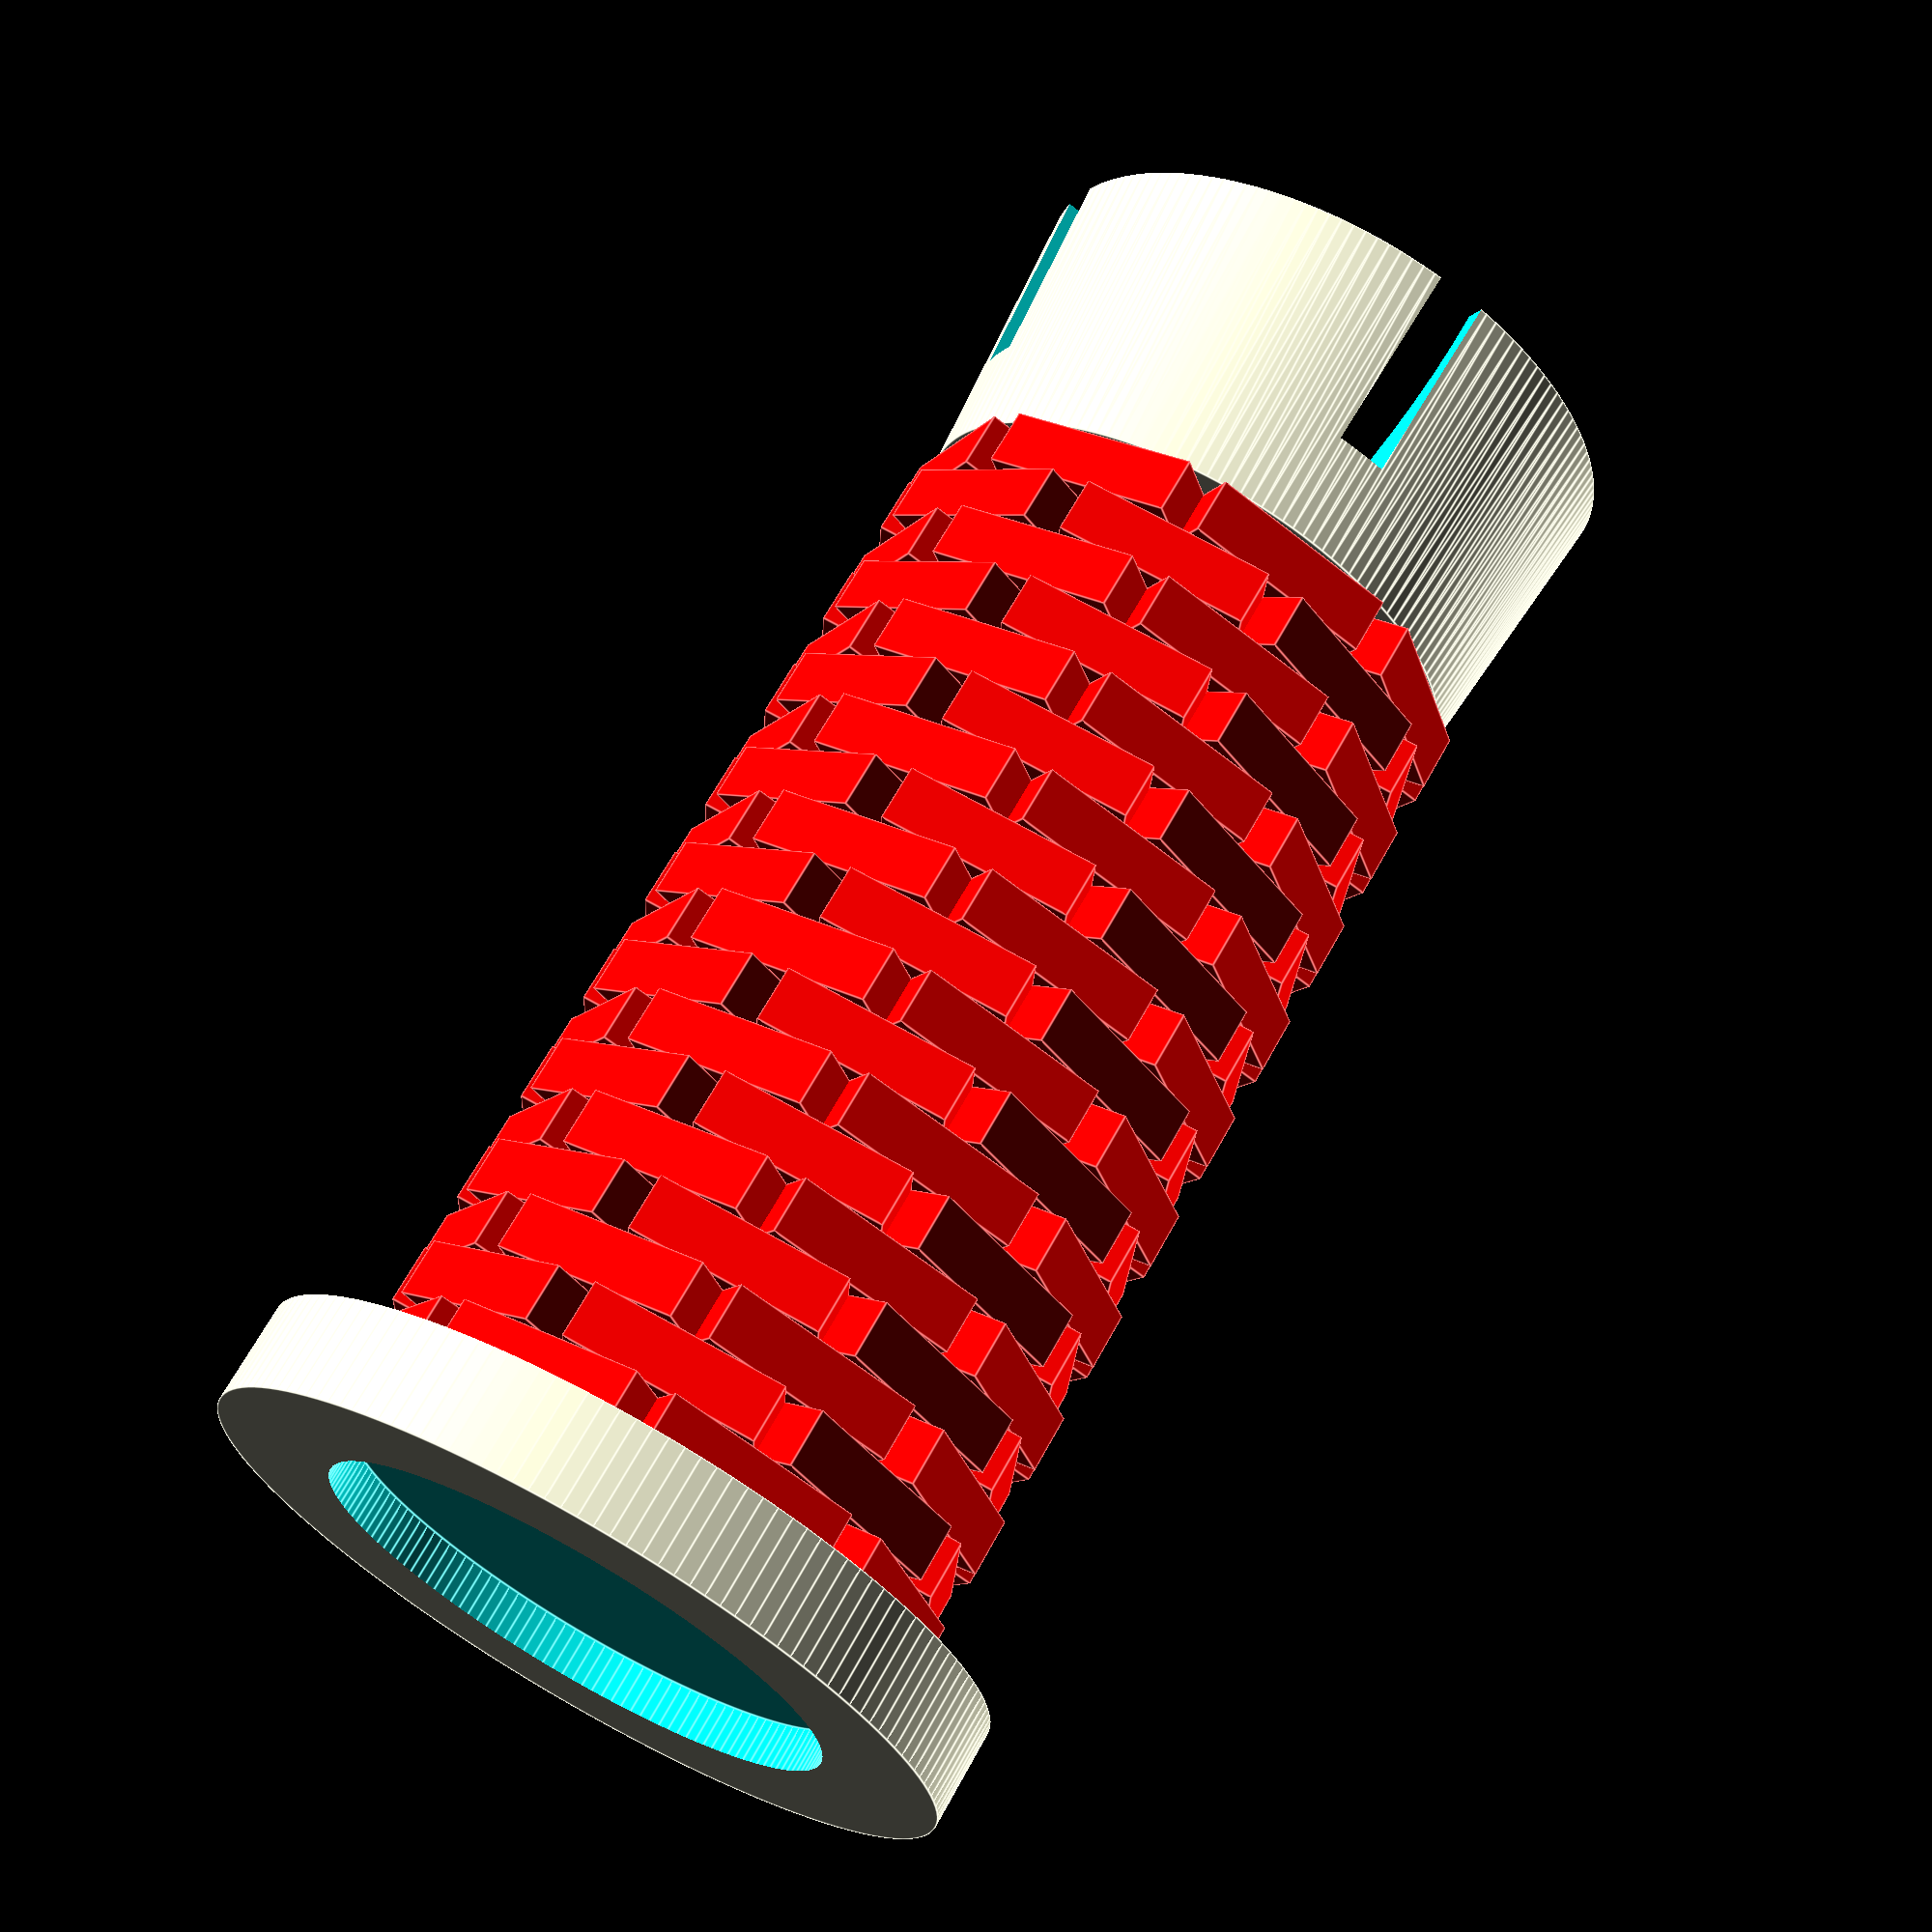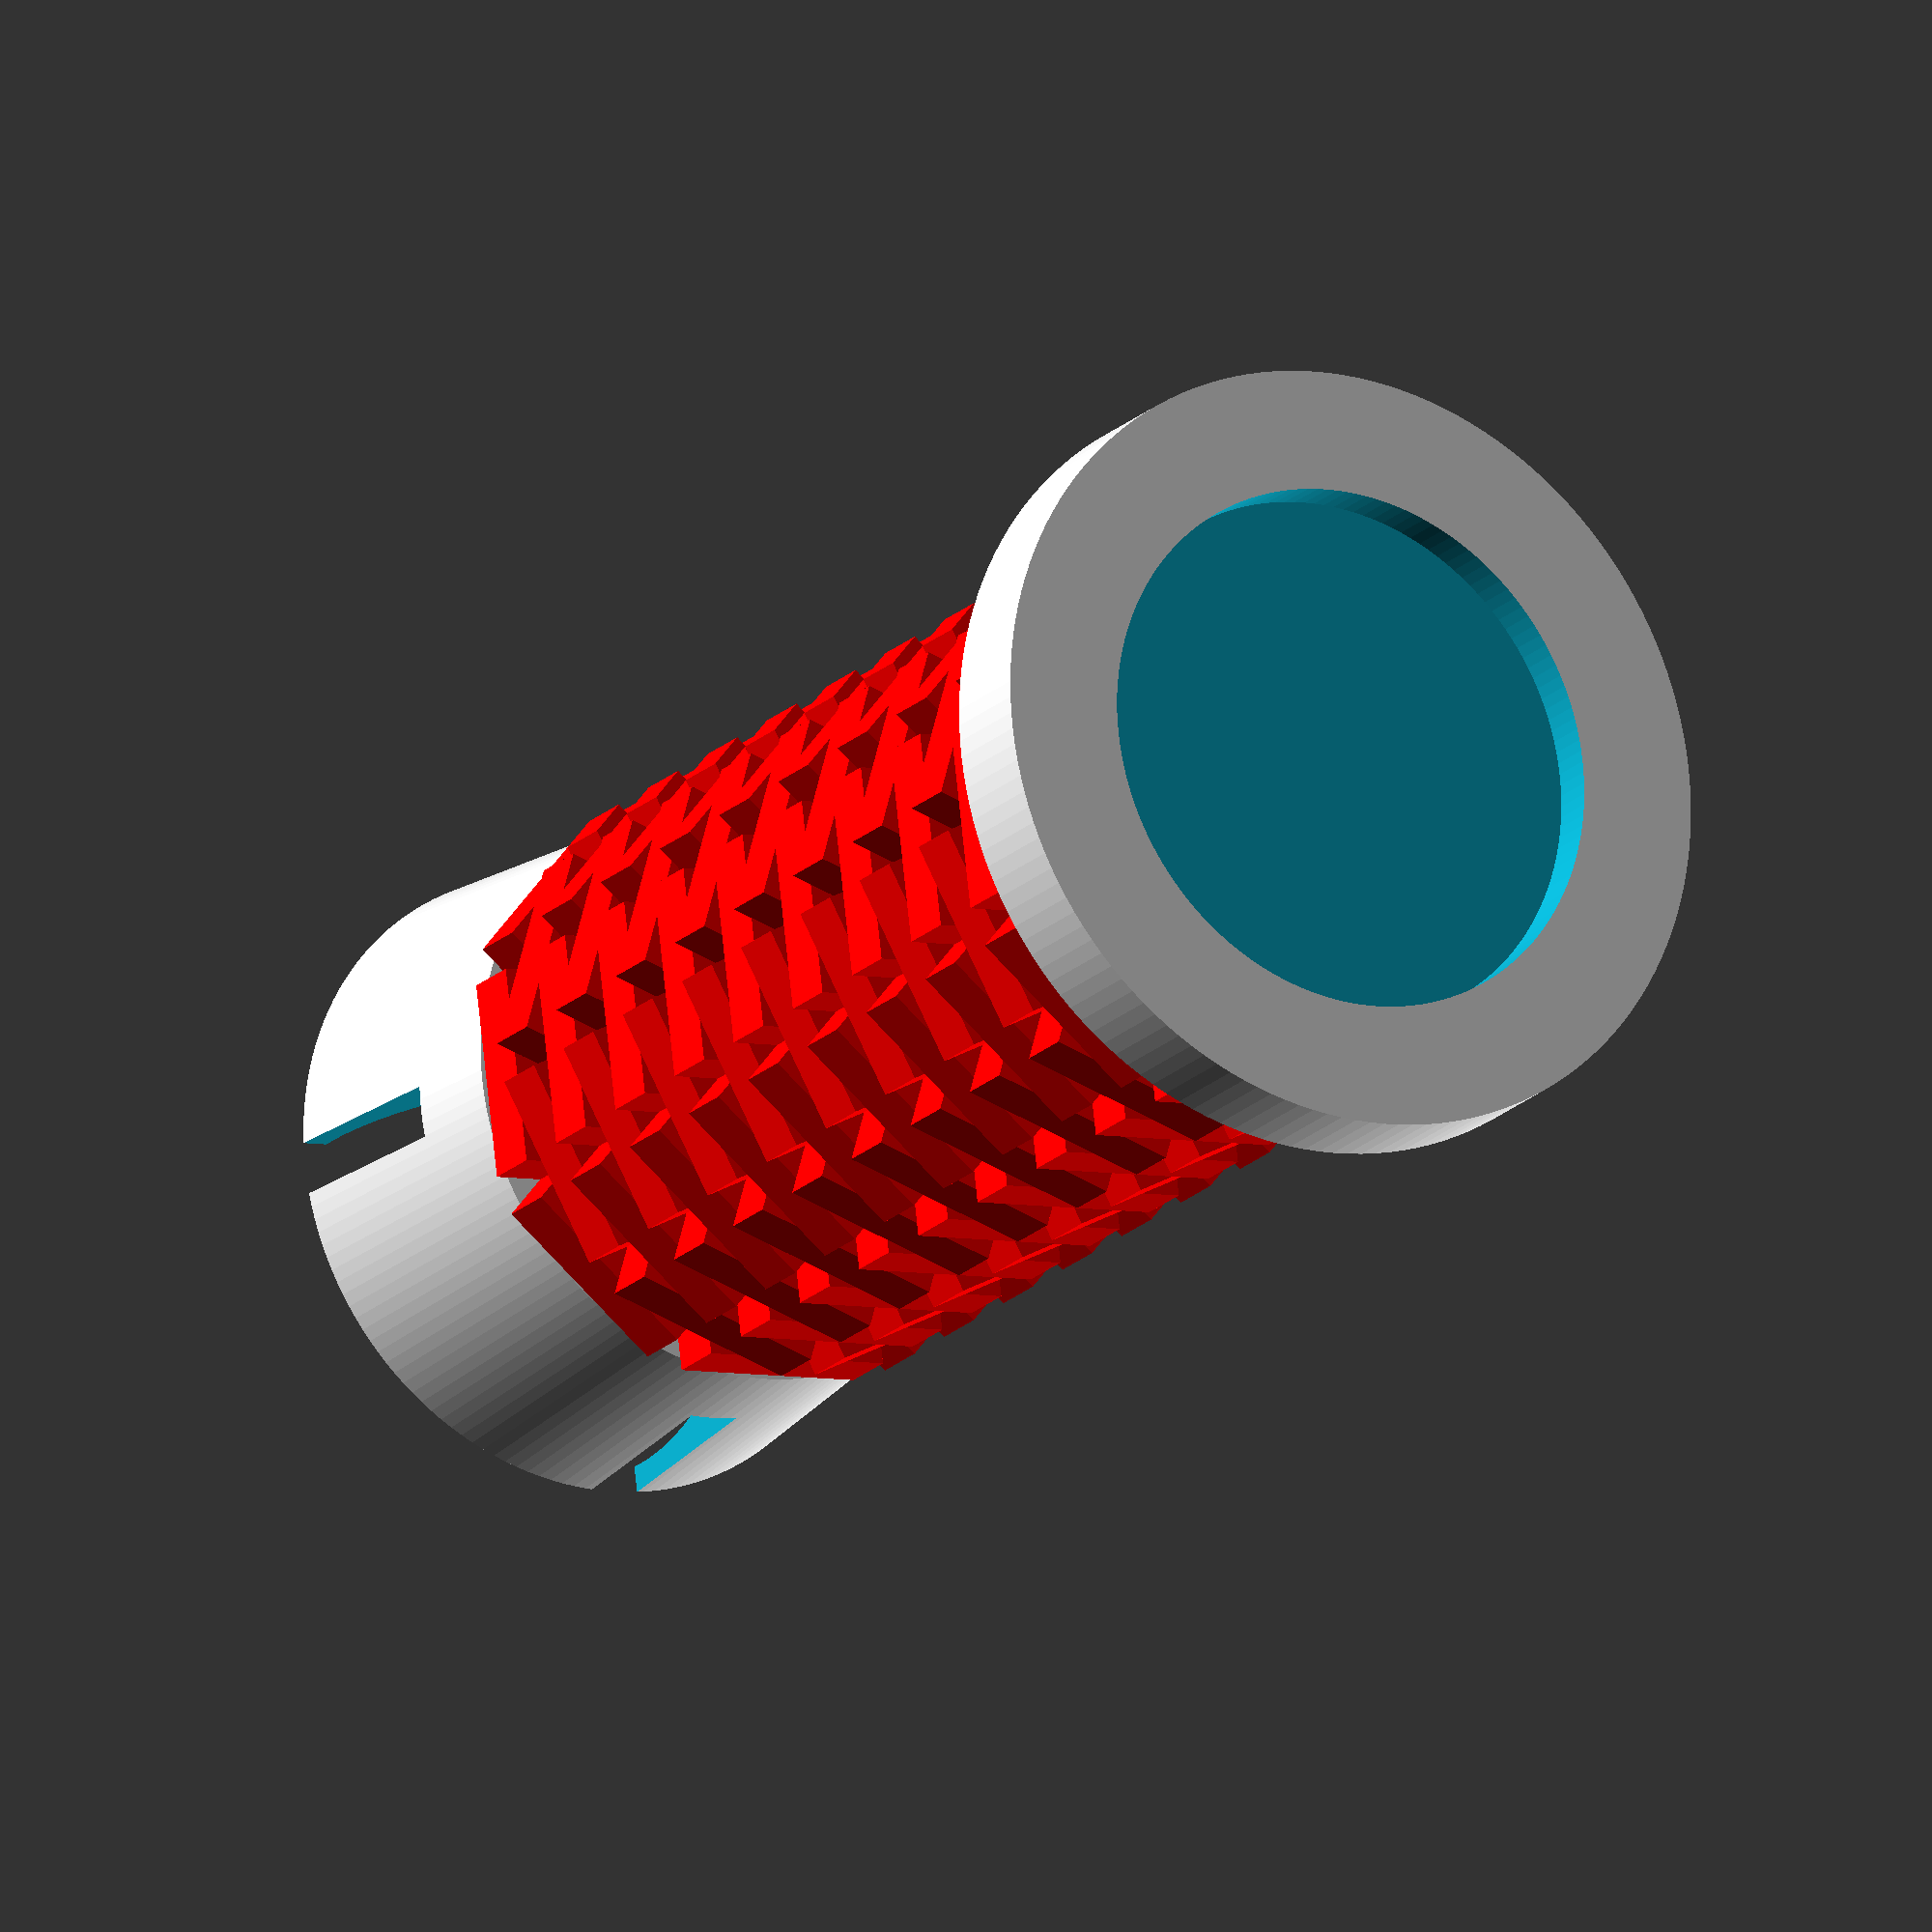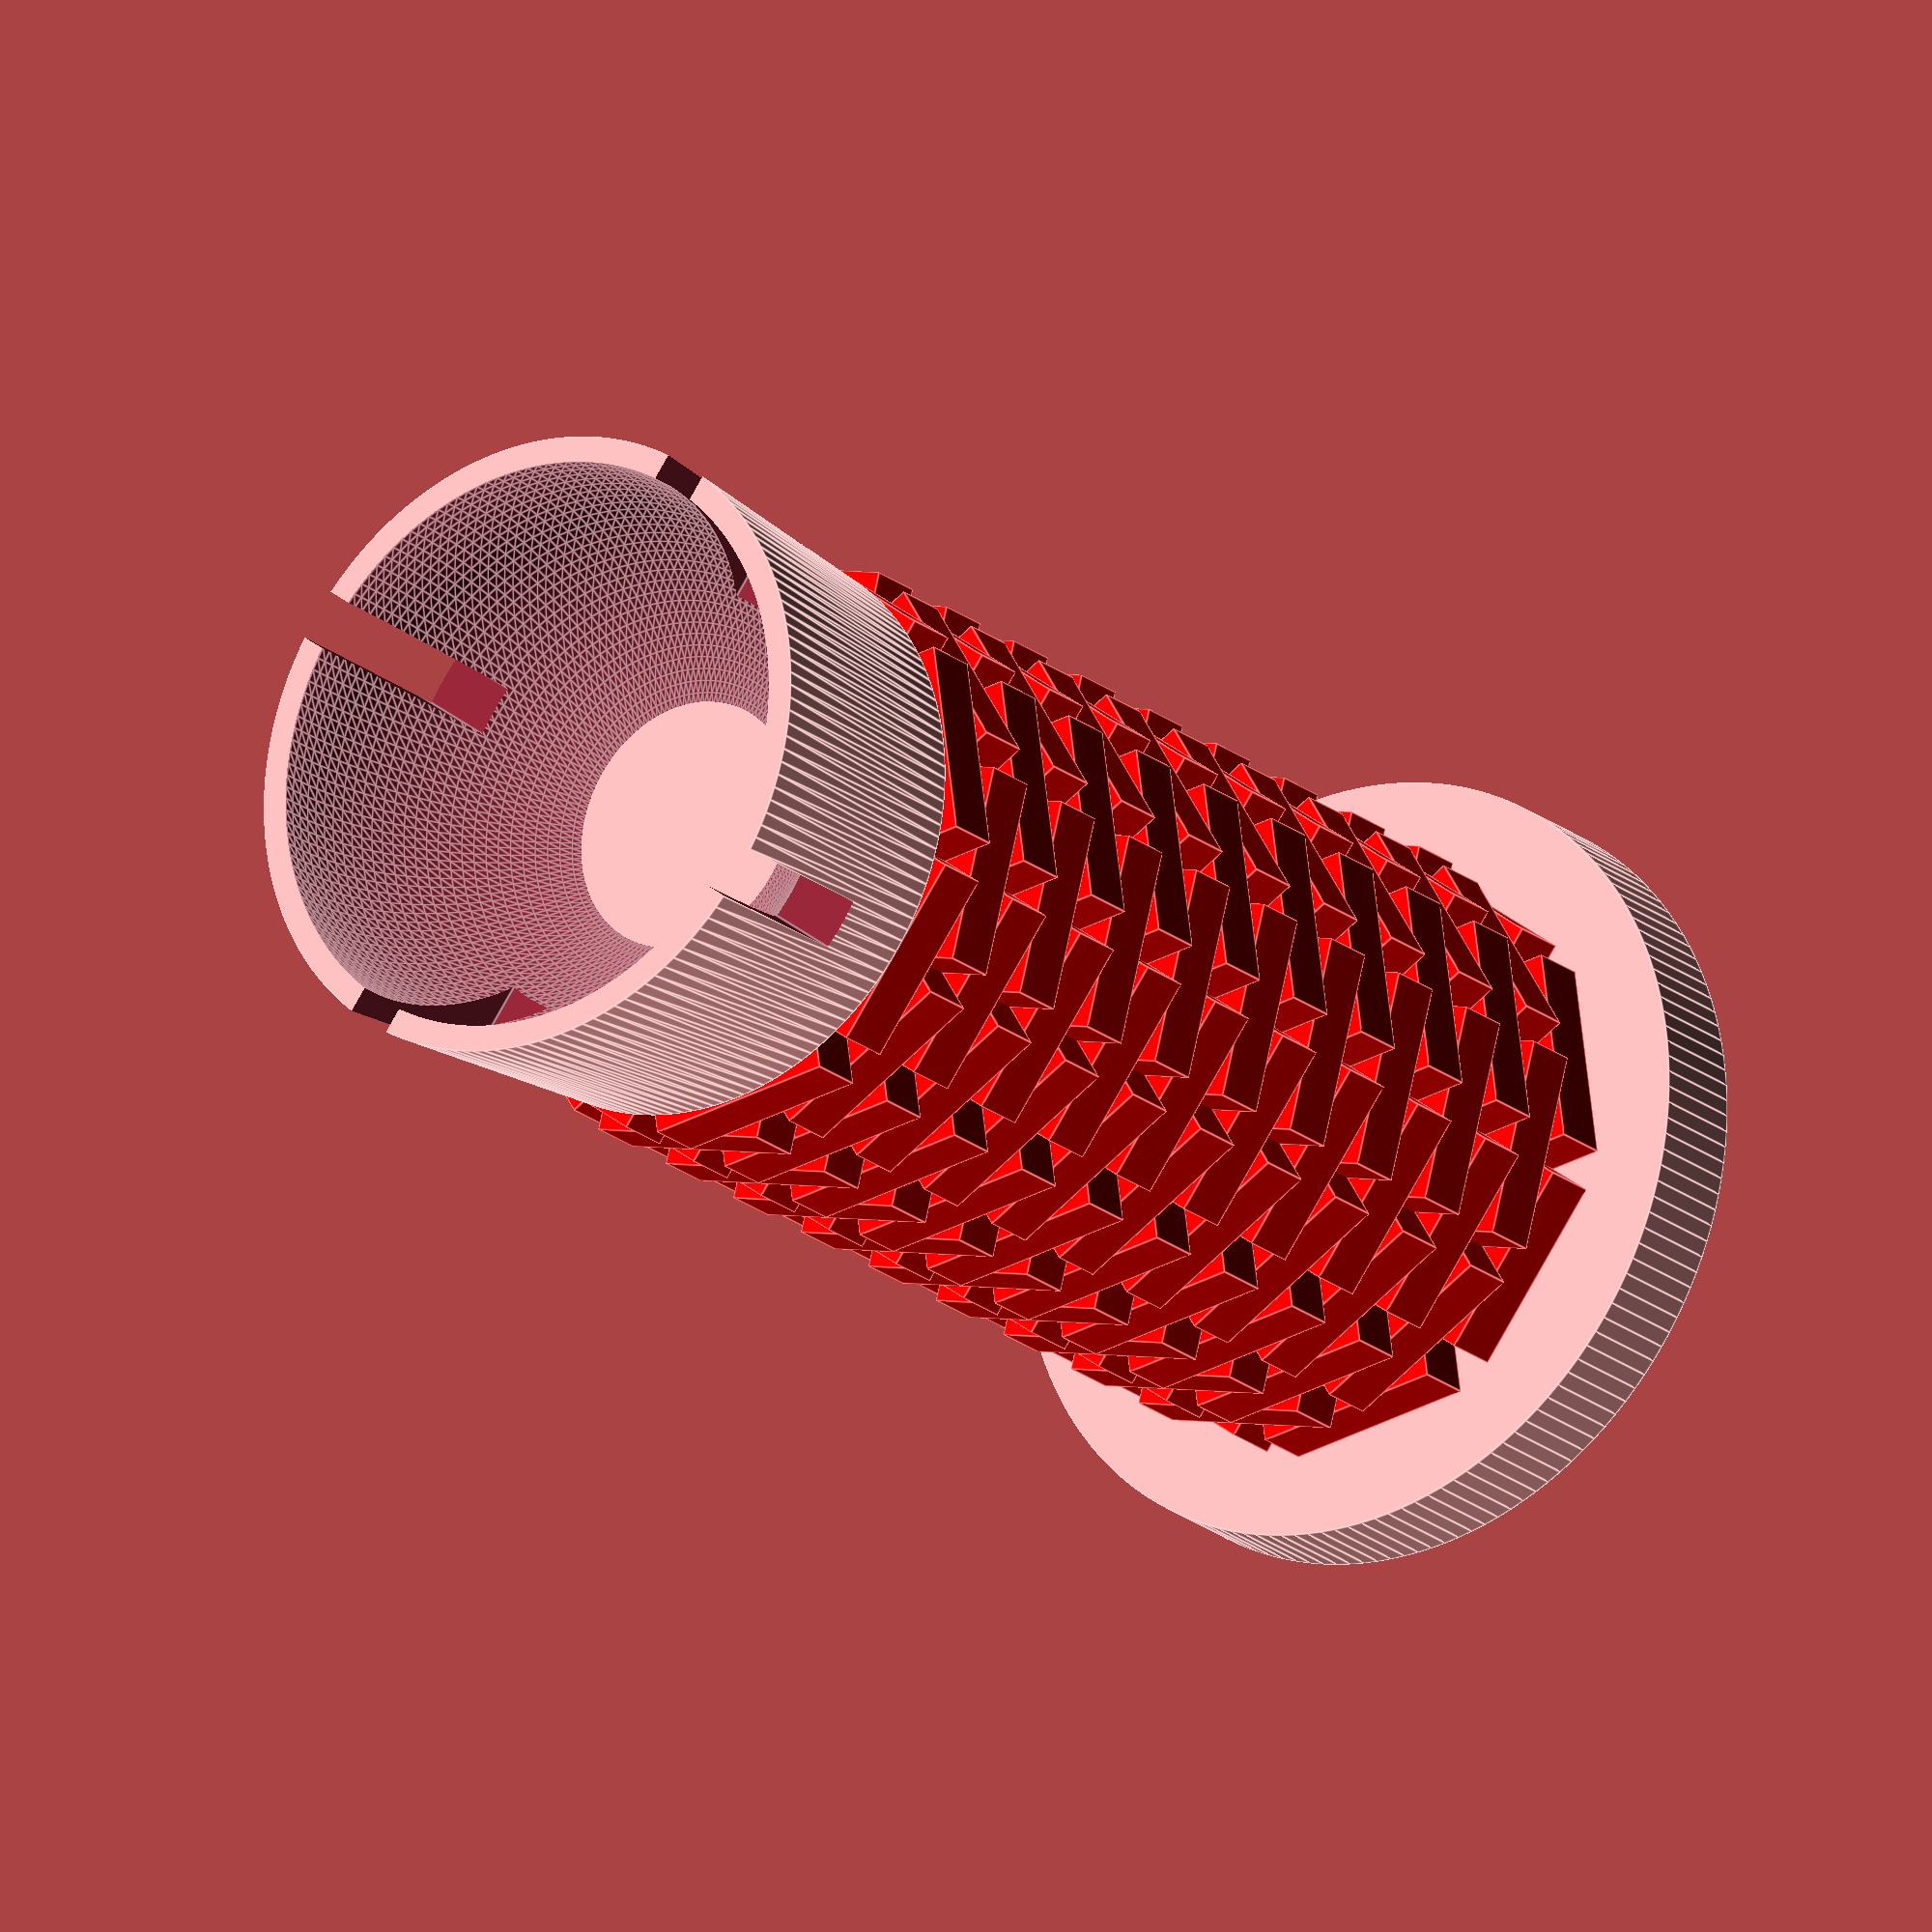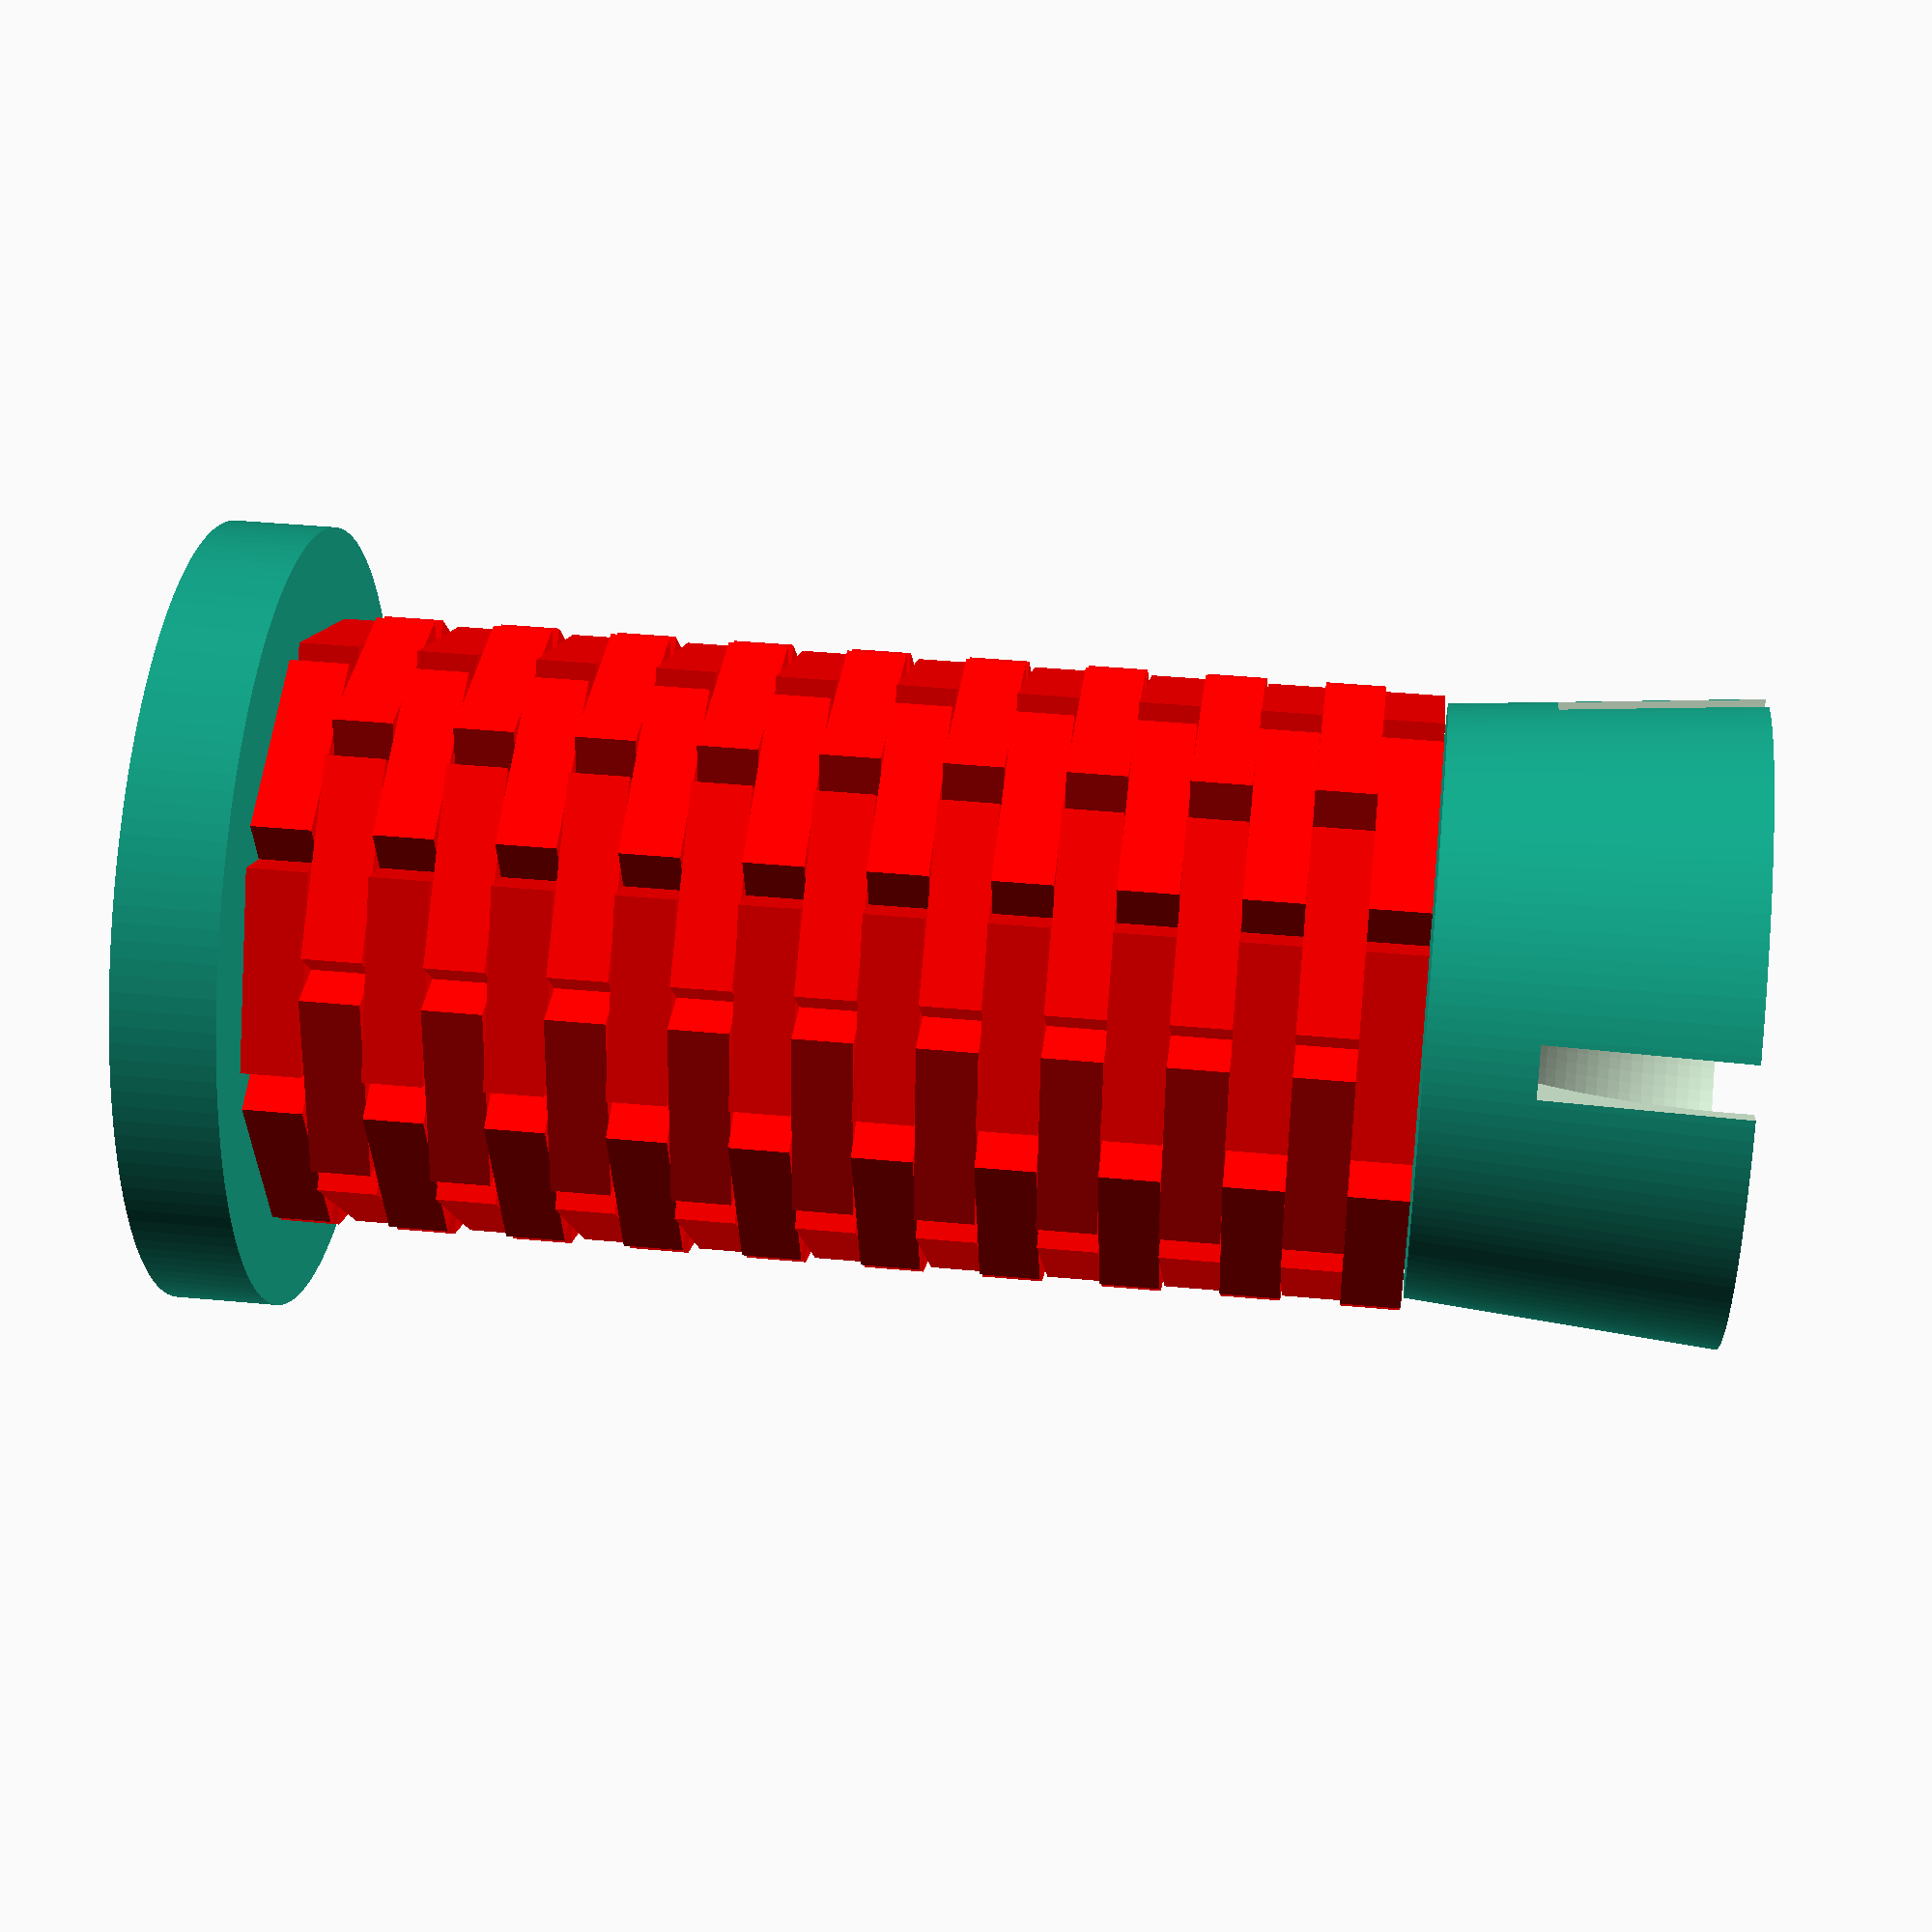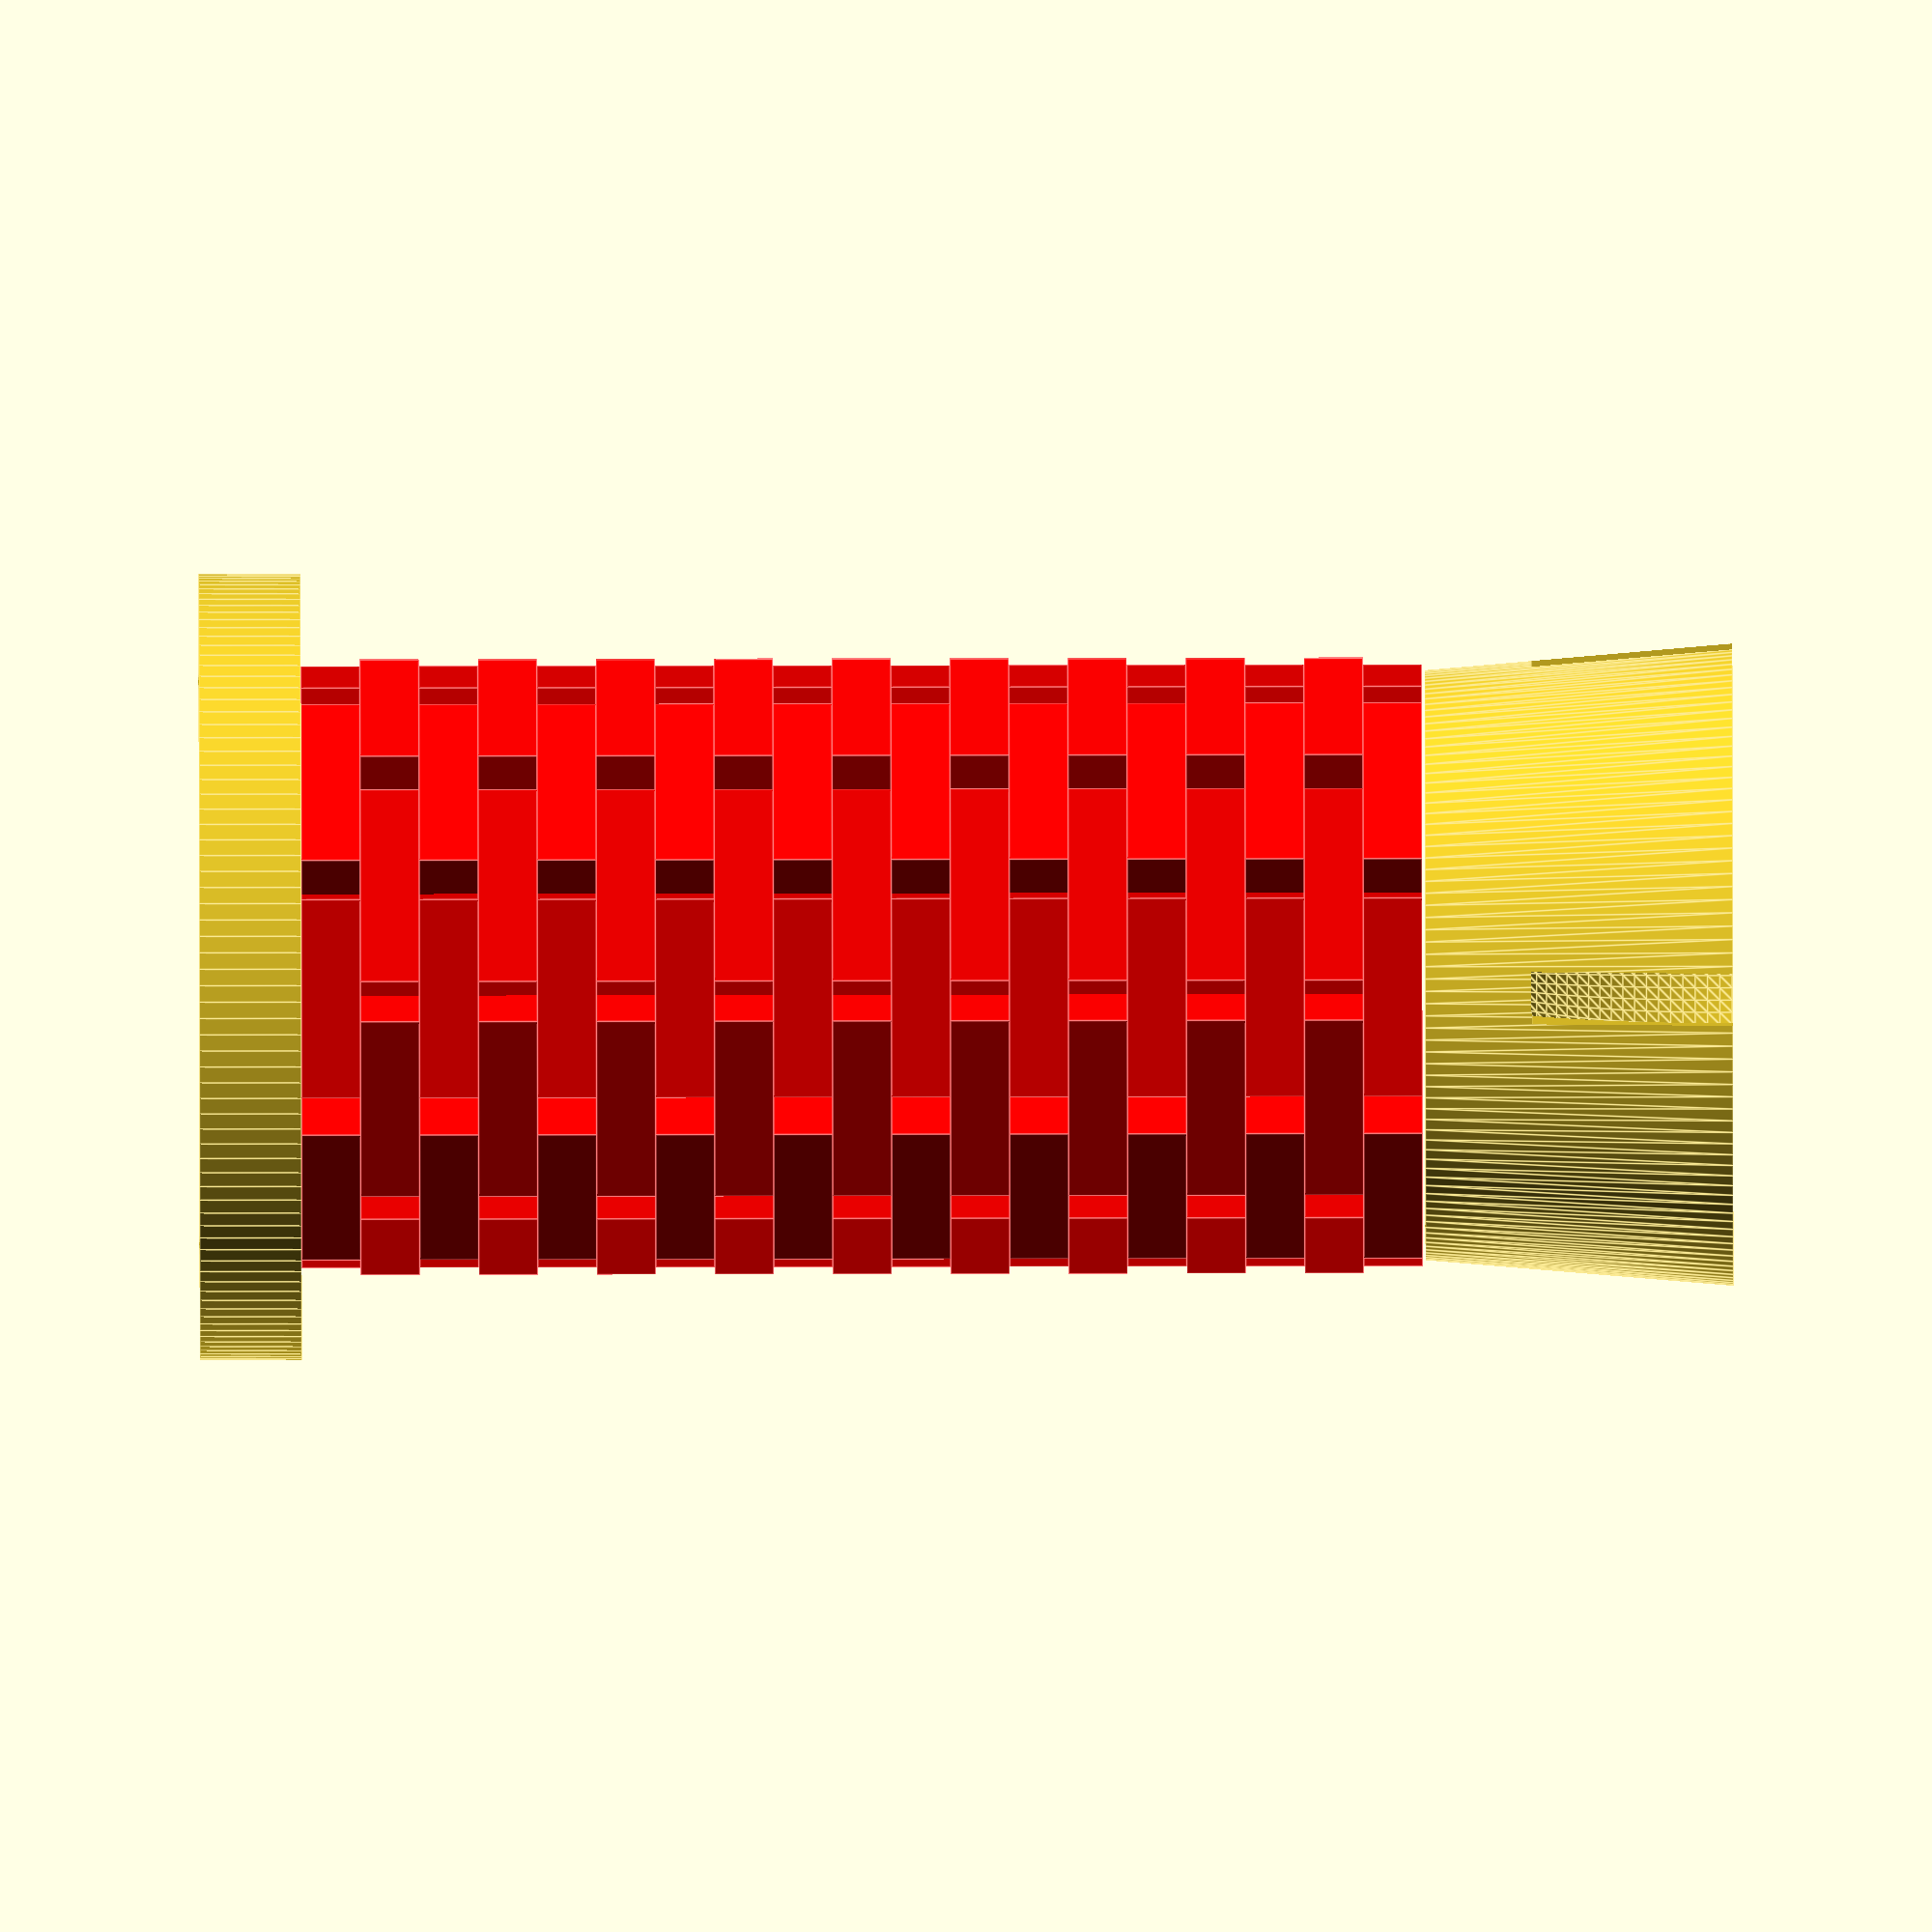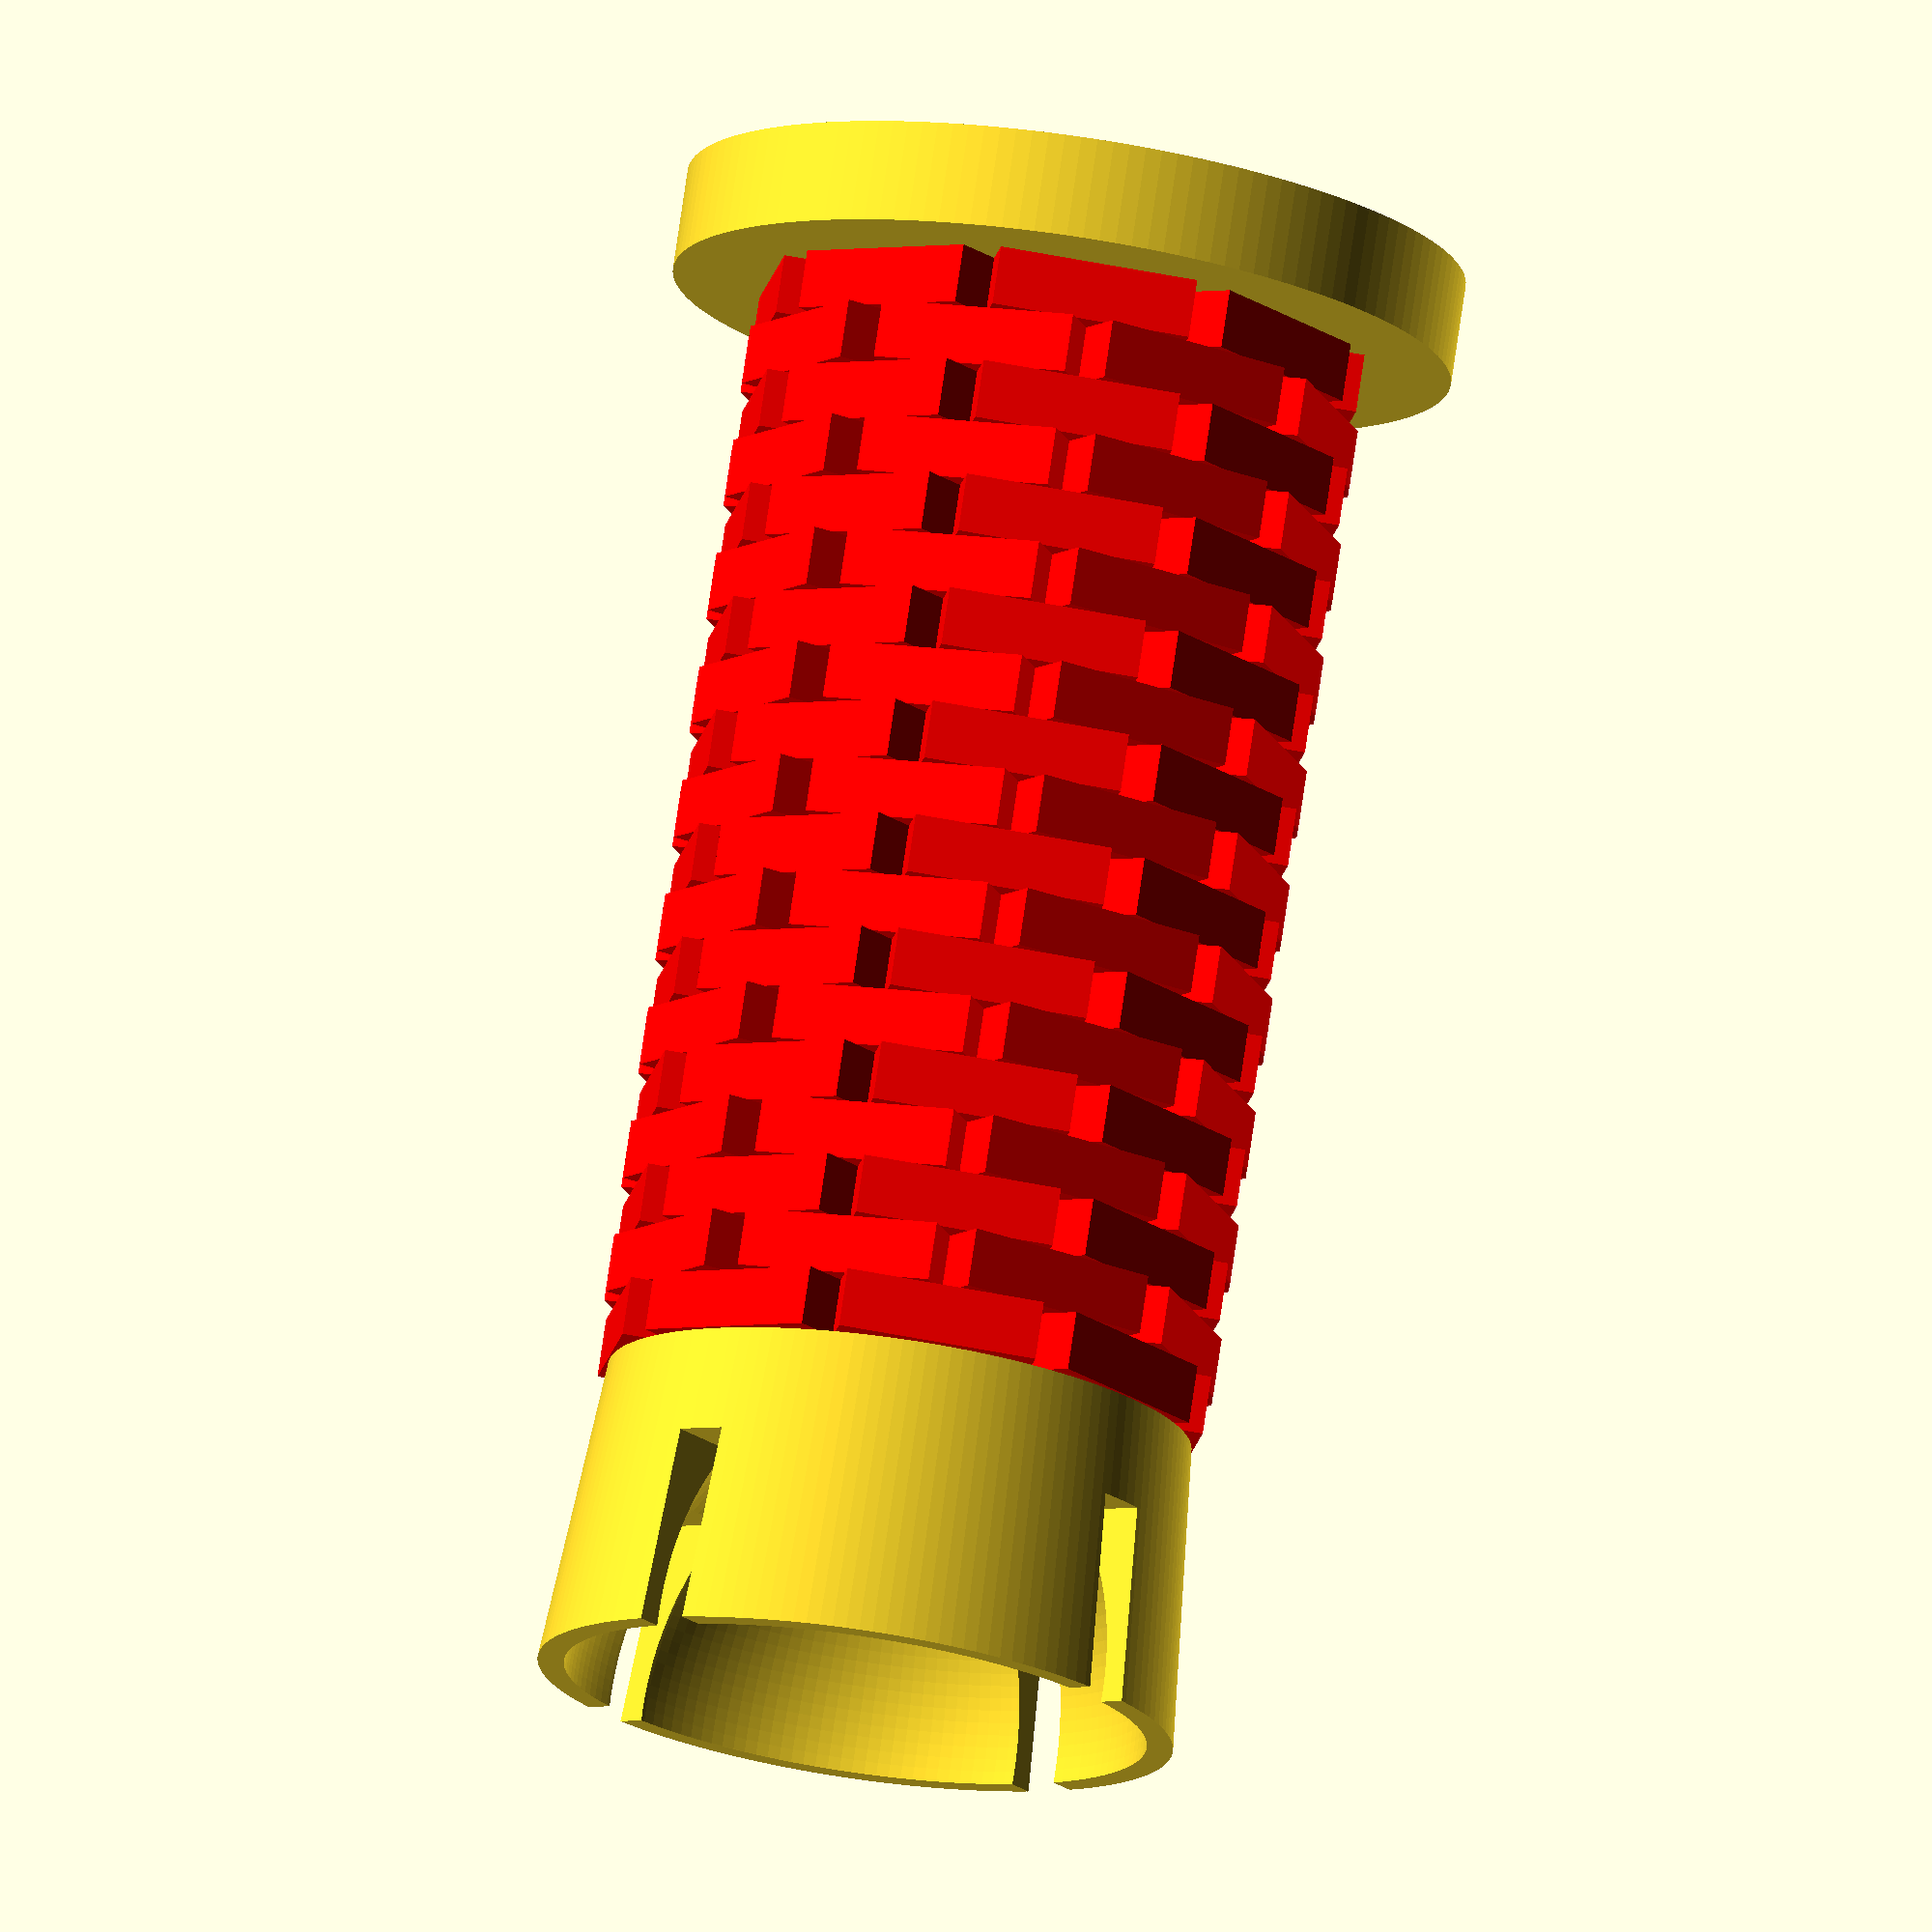
<openscad>
$fn = 150;

union() {
	difference() {
		cylinder(d = 30.0, h = 3.9);
		translate(v = [0, 0, -1]) {
			cylinder(d = 20.6, h = 2.75);
		}
	}
	translate(v = [0, 0, 3.9]) {
		union() {
			translate(v = [0, 9.3125, 0]) {
				color(alpha = 1.0, c = "red") {
					translate(v = [-3.8125, -1.8125, 0]) {
						cube(size = [7.625, 3.625, 2.25]);
					}
				}
			}
			translate(v = [6.6875, 0, 0]) {
				translate(v = [0, 6.6875, 0]) {
					rotate(a = [0, 0, -45]) {
						color(alpha = 1.0, c = "red") {
							translate(v = [-3.8125, -1.8125, 0]) {
								cube(size = [7.625, 3.625, 2.25]);
							}
						}
					}
				}
			}
			translate(v = [9.3125, 0, 0]) {
				rotate(a = [0, 0, -90]) {
					color(alpha = 1.0, c = "red") {
						translate(v = [-3.8125, -1.8125, 0]) {
							cube(size = [7.625, 3.625, 2.25]);
						}
					}
				}
			}
			translate(v = [6.6875, 0, 0]) {
				translate(v = [0, -6.6875, 0]) {
					rotate(a = [0, 0, 45]) {
						color(alpha = 1.0, c = "red") {
							translate(v = [-3.8125, -1.8125, 0]) {
								cube(size = [7.625, 3.625, 2.25]);
							}
						}
					}
				}
			}
			translate(v = [0, -9.3125, 0]) {
				color(alpha = 1.0, c = "red") {
					translate(v = [-3.8125, -1.8125, 0]) {
						cube(size = [7.625, 3.625, 2.25]);
					}
				}
			}
			translate(v = [-6.6875, 0, 0]) {
				translate(v = [0, -6.6875, 0]) {
					rotate(a = [0, 0, -45]) {
						color(alpha = 1.0, c = "red") {
							translate(v = [-3.8125, -1.8125, 0]) {
								cube(size = [7.625, 3.625, 2.25]);
							}
						}
					}
				}
			}
			translate(v = [-9.3125, 0, 0]) {
				rotate(a = [0, 0, 90]) {
					color(alpha = 1.0, c = "red") {
						translate(v = [-3.8125, -1.8125, 0]) {
							cube(size = [7.625, 3.625, 2.25]);
						}
					}
				}
			}
			translate(v = [-6.6875, 0, 0]) {
				translate(v = [0, 6.6875, 0]) {
					rotate(a = [0, 0, 45]) {
						color(alpha = 1.0, c = "red") {
							translate(v = [-3.8125, -1.8125, 0]) {
								cube(size = [7.625, 3.625, 2.25]);
							}
						}
					}
				}
			}
			rotate(a = [0, 0, -22.5]) {
				translate(v = [0, 0, 2.25]) {
					union() {
						translate(v = [0, 9.3125, 0]) {
							color(alpha = 1.0, c = "red") {
								translate(v = [-3.8125, -1.8125, 0]) {
									cube(size = [7.625, 3.625, 2.25]);
								}
							}
						}
						translate(v = [6.6875, 0, 0]) {
							translate(v = [0, 6.6875, 0]) {
								rotate(a = [0, 0, -45]) {
									color(alpha = 1.0, c = "red") {
										translate(v = [-3.8125, -1.8125, 0]) {
											cube(size = [7.625, 3.625, 2.25]);
										}
									}
								}
							}
						}
						translate(v = [9.3125, 0, 0]) {
							rotate(a = [0, 0, -90]) {
								color(alpha = 1.0, c = "red") {
									translate(v = [-3.8125, -1.8125, 0]) {
										cube(size = [7.625, 3.625, 2.25]);
									}
								}
							}
						}
						translate(v = [6.6875, 0, 0]) {
							translate(v = [0, -6.6875, 0]) {
								rotate(a = [0, 0, 45]) {
									color(alpha = 1.0, c = "red") {
										translate(v = [-3.8125, -1.8125, 0]) {
											cube(size = [7.625, 3.625, 2.25]);
										}
									}
								}
							}
						}
						translate(v = [0, -9.3125, 0]) {
							color(alpha = 1.0, c = "red") {
								translate(v = [-3.8125, -1.8125, 0]) {
									cube(size = [7.625, 3.625, 2.25]);
								}
							}
						}
						translate(v = [-6.6875, 0, 0]) {
							translate(v = [0, -6.6875, 0]) {
								rotate(a = [0, 0, -45]) {
									color(alpha = 1.0, c = "red") {
										translate(v = [-3.8125, -1.8125, 0]) {
											cube(size = [7.625, 3.625, 2.25]);
										}
									}
								}
							}
						}
						translate(v = [-9.3125, 0, 0]) {
							rotate(a = [0, 0, 90]) {
								color(alpha = 1.0, c = "red") {
									translate(v = [-3.8125, -1.8125, 0]) {
										cube(size = [7.625, 3.625, 2.25]);
									}
								}
							}
						}
						translate(v = [-6.6875, 0, 0]) {
							translate(v = [0, 6.6875, 0]) {
								rotate(a = [0, 0, 45]) {
									color(alpha = 1.0, c = "red") {
										translate(v = [-3.8125, -1.8125, 0]) {
											cube(size = [7.625, 3.625, 2.25]);
										}
									}
								}
							}
						}
					}
				}
			}
			translate(v = [0, 0, 4.5]) {
				union() {
					translate(v = [0, 9.3125, 0]) {
						color(alpha = 1.0, c = "red") {
							translate(v = [-3.8125, -1.8125, 0]) {
								cube(size = [7.625, 3.625, 2.25]);
							}
						}
					}
					translate(v = [6.6875, 0, 0]) {
						translate(v = [0, 6.6875, 0]) {
							rotate(a = [0, 0, -45]) {
								color(alpha = 1.0, c = "red") {
									translate(v = [-3.8125, -1.8125, 0]) {
										cube(size = [7.625, 3.625, 2.25]);
									}
								}
							}
						}
					}
					translate(v = [9.3125, 0, 0]) {
						rotate(a = [0, 0, -90]) {
							color(alpha = 1.0, c = "red") {
								translate(v = [-3.8125, -1.8125, 0]) {
									cube(size = [7.625, 3.625, 2.25]);
								}
							}
						}
					}
					translate(v = [6.6875, 0, 0]) {
						translate(v = [0, -6.6875, 0]) {
							rotate(a = [0, 0, 45]) {
								color(alpha = 1.0, c = "red") {
									translate(v = [-3.8125, -1.8125, 0]) {
										cube(size = [7.625, 3.625, 2.25]);
									}
								}
							}
						}
					}
					translate(v = [0, -9.3125, 0]) {
						color(alpha = 1.0, c = "red") {
							translate(v = [-3.8125, -1.8125, 0]) {
								cube(size = [7.625, 3.625, 2.25]);
							}
						}
					}
					translate(v = [-6.6875, 0, 0]) {
						translate(v = [0, -6.6875, 0]) {
							rotate(a = [0, 0, -45]) {
								color(alpha = 1.0, c = "red") {
									translate(v = [-3.8125, -1.8125, 0]) {
										cube(size = [7.625, 3.625, 2.25]);
									}
								}
							}
						}
					}
					translate(v = [-9.3125, 0, 0]) {
						rotate(a = [0, 0, 90]) {
							color(alpha = 1.0, c = "red") {
								translate(v = [-3.8125, -1.8125, 0]) {
									cube(size = [7.625, 3.625, 2.25]);
								}
							}
						}
					}
					translate(v = [-6.6875, 0, 0]) {
						translate(v = [0, 6.6875, 0]) {
							rotate(a = [0, 0, 45]) {
								color(alpha = 1.0, c = "red") {
									translate(v = [-3.8125, -1.8125, 0]) {
										cube(size = [7.625, 3.625, 2.25]);
									}
								}
							}
						}
					}
				}
			}
			rotate(a = [0, 0, -22.5]) {
				translate(v = [0, 0, 6.75]) {
					union() {
						translate(v = [0, 9.3125, 0]) {
							color(alpha = 1.0, c = "red") {
								translate(v = [-3.8125, -1.8125, 0]) {
									cube(size = [7.625, 3.625, 2.25]);
								}
							}
						}
						translate(v = [6.6875, 0, 0]) {
							translate(v = [0, 6.6875, 0]) {
								rotate(a = [0, 0, -45]) {
									color(alpha = 1.0, c = "red") {
										translate(v = [-3.8125, -1.8125, 0]) {
											cube(size = [7.625, 3.625, 2.25]);
										}
									}
								}
							}
						}
						translate(v = [9.3125, 0, 0]) {
							rotate(a = [0, 0, -90]) {
								color(alpha = 1.0, c = "red") {
									translate(v = [-3.8125, -1.8125, 0]) {
										cube(size = [7.625, 3.625, 2.25]);
									}
								}
							}
						}
						translate(v = [6.6875, 0, 0]) {
							translate(v = [0, -6.6875, 0]) {
								rotate(a = [0, 0, 45]) {
									color(alpha = 1.0, c = "red") {
										translate(v = [-3.8125, -1.8125, 0]) {
											cube(size = [7.625, 3.625, 2.25]);
										}
									}
								}
							}
						}
						translate(v = [0, -9.3125, 0]) {
							color(alpha = 1.0, c = "red") {
								translate(v = [-3.8125, -1.8125, 0]) {
									cube(size = [7.625, 3.625, 2.25]);
								}
							}
						}
						translate(v = [-6.6875, 0, 0]) {
							translate(v = [0, -6.6875, 0]) {
								rotate(a = [0, 0, -45]) {
									color(alpha = 1.0, c = "red") {
										translate(v = [-3.8125, -1.8125, 0]) {
											cube(size = [7.625, 3.625, 2.25]);
										}
									}
								}
							}
						}
						translate(v = [-9.3125, 0, 0]) {
							rotate(a = [0, 0, 90]) {
								color(alpha = 1.0, c = "red") {
									translate(v = [-3.8125, -1.8125, 0]) {
										cube(size = [7.625, 3.625, 2.25]);
									}
								}
							}
						}
						translate(v = [-6.6875, 0, 0]) {
							translate(v = [0, 6.6875, 0]) {
								rotate(a = [0, 0, 45]) {
									color(alpha = 1.0, c = "red") {
										translate(v = [-3.8125, -1.8125, 0]) {
											cube(size = [7.625, 3.625, 2.25]);
										}
									}
								}
							}
						}
					}
				}
			}
			translate(v = [0, 0, 9.0]) {
				union() {
					translate(v = [0, 9.3125, 0]) {
						color(alpha = 1.0, c = "red") {
							translate(v = [-3.8125, -1.8125, 0]) {
								cube(size = [7.625, 3.625, 2.25]);
							}
						}
					}
					translate(v = [6.6875, 0, 0]) {
						translate(v = [0, 6.6875, 0]) {
							rotate(a = [0, 0, -45]) {
								color(alpha = 1.0, c = "red") {
									translate(v = [-3.8125, -1.8125, 0]) {
										cube(size = [7.625, 3.625, 2.25]);
									}
								}
							}
						}
					}
					translate(v = [9.3125, 0, 0]) {
						rotate(a = [0, 0, -90]) {
							color(alpha = 1.0, c = "red") {
								translate(v = [-3.8125, -1.8125, 0]) {
									cube(size = [7.625, 3.625, 2.25]);
								}
							}
						}
					}
					translate(v = [6.6875, 0, 0]) {
						translate(v = [0, -6.6875, 0]) {
							rotate(a = [0, 0, 45]) {
								color(alpha = 1.0, c = "red") {
									translate(v = [-3.8125, -1.8125, 0]) {
										cube(size = [7.625, 3.625, 2.25]);
									}
								}
							}
						}
					}
					translate(v = [0, -9.3125, 0]) {
						color(alpha = 1.0, c = "red") {
							translate(v = [-3.8125, -1.8125, 0]) {
								cube(size = [7.625, 3.625, 2.25]);
							}
						}
					}
					translate(v = [-6.6875, 0, 0]) {
						translate(v = [0, -6.6875, 0]) {
							rotate(a = [0, 0, -45]) {
								color(alpha = 1.0, c = "red") {
									translate(v = [-3.8125, -1.8125, 0]) {
										cube(size = [7.625, 3.625, 2.25]);
									}
								}
							}
						}
					}
					translate(v = [-9.3125, 0, 0]) {
						rotate(a = [0, 0, 90]) {
							color(alpha = 1.0, c = "red") {
								translate(v = [-3.8125, -1.8125, 0]) {
									cube(size = [7.625, 3.625, 2.25]);
								}
							}
						}
					}
					translate(v = [-6.6875, 0, 0]) {
						translate(v = [0, 6.6875, 0]) {
							rotate(a = [0, 0, 45]) {
								color(alpha = 1.0, c = "red") {
									translate(v = [-3.8125, -1.8125, 0]) {
										cube(size = [7.625, 3.625, 2.25]);
									}
								}
							}
						}
					}
				}
			}
			rotate(a = [0, 0, -22.5]) {
				translate(v = [0, 0, 11.25]) {
					union() {
						translate(v = [0, 9.3125, 0]) {
							color(alpha = 1.0, c = "red") {
								translate(v = [-3.8125, -1.8125, 0]) {
									cube(size = [7.625, 3.625, 2.25]);
								}
							}
						}
						translate(v = [6.6875, 0, 0]) {
							translate(v = [0, 6.6875, 0]) {
								rotate(a = [0, 0, -45]) {
									color(alpha = 1.0, c = "red") {
										translate(v = [-3.8125, -1.8125, 0]) {
											cube(size = [7.625, 3.625, 2.25]);
										}
									}
								}
							}
						}
						translate(v = [9.3125, 0, 0]) {
							rotate(a = [0, 0, -90]) {
								color(alpha = 1.0, c = "red") {
									translate(v = [-3.8125, -1.8125, 0]) {
										cube(size = [7.625, 3.625, 2.25]);
									}
								}
							}
						}
						translate(v = [6.6875, 0, 0]) {
							translate(v = [0, -6.6875, 0]) {
								rotate(a = [0, 0, 45]) {
									color(alpha = 1.0, c = "red") {
										translate(v = [-3.8125, -1.8125, 0]) {
											cube(size = [7.625, 3.625, 2.25]);
										}
									}
								}
							}
						}
						translate(v = [0, -9.3125, 0]) {
							color(alpha = 1.0, c = "red") {
								translate(v = [-3.8125, -1.8125, 0]) {
									cube(size = [7.625, 3.625, 2.25]);
								}
							}
						}
						translate(v = [-6.6875, 0, 0]) {
							translate(v = [0, -6.6875, 0]) {
								rotate(a = [0, 0, -45]) {
									color(alpha = 1.0, c = "red") {
										translate(v = [-3.8125, -1.8125, 0]) {
											cube(size = [7.625, 3.625, 2.25]);
										}
									}
								}
							}
						}
						translate(v = [-9.3125, 0, 0]) {
							rotate(a = [0, 0, 90]) {
								color(alpha = 1.0, c = "red") {
									translate(v = [-3.8125, -1.8125, 0]) {
										cube(size = [7.625, 3.625, 2.25]);
									}
								}
							}
						}
						translate(v = [-6.6875, 0, 0]) {
							translate(v = [0, 6.6875, 0]) {
								rotate(a = [0, 0, 45]) {
									color(alpha = 1.0, c = "red") {
										translate(v = [-3.8125, -1.8125, 0]) {
											cube(size = [7.625, 3.625, 2.25]);
										}
									}
								}
							}
						}
					}
				}
			}
			translate(v = [0, 0, 13.5]) {
				union() {
					translate(v = [0, 9.3125, 0]) {
						color(alpha = 1.0, c = "red") {
							translate(v = [-3.8125, -1.8125, 0]) {
								cube(size = [7.625, 3.625, 2.25]);
							}
						}
					}
					translate(v = [6.6875, 0, 0]) {
						translate(v = [0, 6.6875, 0]) {
							rotate(a = [0, 0, -45]) {
								color(alpha = 1.0, c = "red") {
									translate(v = [-3.8125, -1.8125, 0]) {
										cube(size = [7.625, 3.625, 2.25]);
									}
								}
							}
						}
					}
					translate(v = [9.3125, 0, 0]) {
						rotate(a = [0, 0, -90]) {
							color(alpha = 1.0, c = "red") {
								translate(v = [-3.8125, -1.8125, 0]) {
									cube(size = [7.625, 3.625, 2.25]);
								}
							}
						}
					}
					translate(v = [6.6875, 0, 0]) {
						translate(v = [0, -6.6875, 0]) {
							rotate(a = [0, 0, 45]) {
								color(alpha = 1.0, c = "red") {
									translate(v = [-3.8125, -1.8125, 0]) {
										cube(size = [7.625, 3.625, 2.25]);
									}
								}
							}
						}
					}
					translate(v = [0, -9.3125, 0]) {
						color(alpha = 1.0, c = "red") {
							translate(v = [-3.8125, -1.8125, 0]) {
								cube(size = [7.625, 3.625, 2.25]);
							}
						}
					}
					translate(v = [-6.6875, 0, 0]) {
						translate(v = [0, -6.6875, 0]) {
							rotate(a = [0, 0, -45]) {
								color(alpha = 1.0, c = "red") {
									translate(v = [-3.8125, -1.8125, 0]) {
										cube(size = [7.625, 3.625, 2.25]);
									}
								}
							}
						}
					}
					translate(v = [-9.3125, 0, 0]) {
						rotate(a = [0, 0, 90]) {
							color(alpha = 1.0, c = "red") {
								translate(v = [-3.8125, -1.8125, 0]) {
									cube(size = [7.625, 3.625, 2.25]);
								}
							}
						}
					}
					translate(v = [-6.6875, 0, 0]) {
						translate(v = [0, 6.6875, 0]) {
							rotate(a = [0, 0, 45]) {
								color(alpha = 1.0, c = "red") {
									translate(v = [-3.8125, -1.8125, 0]) {
										cube(size = [7.625, 3.625, 2.25]);
									}
								}
							}
						}
					}
				}
			}
			rotate(a = [0, 0, -22.5]) {
				translate(v = [0, 0, 15.75]) {
					union() {
						translate(v = [0, 9.3125, 0]) {
							color(alpha = 1.0, c = "red") {
								translate(v = [-3.8125, -1.8125, 0]) {
									cube(size = [7.625, 3.625, 2.25]);
								}
							}
						}
						translate(v = [6.6875, 0, 0]) {
							translate(v = [0, 6.6875, 0]) {
								rotate(a = [0, 0, -45]) {
									color(alpha = 1.0, c = "red") {
										translate(v = [-3.8125, -1.8125, 0]) {
											cube(size = [7.625, 3.625, 2.25]);
										}
									}
								}
							}
						}
						translate(v = [9.3125, 0, 0]) {
							rotate(a = [0, 0, -90]) {
								color(alpha = 1.0, c = "red") {
									translate(v = [-3.8125, -1.8125, 0]) {
										cube(size = [7.625, 3.625, 2.25]);
									}
								}
							}
						}
						translate(v = [6.6875, 0, 0]) {
							translate(v = [0, -6.6875, 0]) {
								rotate(a = [0, 0, 45]) {
									color(alpha = 1.0, c = "red") {
										translate(v = [-3.8125, -1.8125, 0]) {
											cube(size = [7.625, 3.625, 2.25]);
										}
									}
								}
							}
						}
						translate(v = [0, -9.3125, 0]) {
							color(alpha = 1.0, c = "red") {
								translate(v = [-3.8125, -1.8125, 0]) {
									cube(size = [7.625, 3.625, 2.25]);
								}
							}
						}
						translate(v = [-6.6875, 0, 0]) {
							translate(v = [0, -6.6875, 0]) {
								rotate(a = [0, 0, -45]) {
									color(alpha = 1.0, c = "red") {
										translate(v = [-3.8125, -1.8125, 0]) {
											cube(size = [7.625, 3.625, 2.25]);
										}
									}
								}
							}
						}
						translate(v = [-9.3125, 0, 0]) {
							rotate(a = [0, 0, 90]) {
								color(alpha = 1.0, c = "red") {
									translate(v = [-3.8125, -1.8125, 0]) {
										cube(size = [7.625, 3.625, 2.25]);
									}
								}
							}
						}
						translate(v = [-6.6875, 0, 0]) {
							translate(v = [0, 6.6875, 0]) {
								rotate(a = [0, 0, 45]) {
									color(alpha = 1.0, c = "red") {
										translate(v = [-3.8125, -1.8125, 0]) {
											cube(size = [7.625, 3.625, 2.25]);
										}
									}
								}
							}
						}
					}
				}
			}
			translate(v = [0, 0, 18.0]) {
				union() {
					translate(v = [0, 9.3125, 0]) {
						color(alpha = 1.0, c = "red") {
							translate(v = [-3.8125, -1.8125, 0]) {
								cube(size = [7.625, 3.625, 2.25]);
							}
						}
					}
					translate(v = [6.6875, 0, 0]) {
						translate(v = [0, 6.6875, 0]) {
							rotate(a = [0, 0, -45]) {
								color(alpha = 1.0, c = "red") {
									translate(v = [-3.8125, -1.8125, 0]) {
										cube(size = [7.625, 3.625, 2.25]);
									}
								}
							}
						}
					}
					translate(v = [9.3125, 0, 0]) {
						rotate(a = [0, 0, -90]) {
							color(alpha = 1.0, c = "red") {
								translate(v = [-3.8125, -1.8125, 0]) {
									cube(size = [7.625, 3.625, 2.25]);
								}
							}
						}
					}
					translate(v = [6.6875, 0, 0]) {
						translate(v = [0, -6.6875, 0]) {
							rotate(a = [0, 0, 45]) {
								color(alpha = 1.0, c = "red") {
									translate(v = [-3.8125, -1.8125, 0]) {
										cube(size = [7.625, 3.625, 2.25]);
									}
								}
							}
						}
					}
					translate(v = [0, -9.3125, 0]) {
						color(alpha = 1.0, c = "red") {
							translate(v = [-3.8125, -1.8125, 0]) {
								cube(size = [7.625, 3.625, 2.25]);
							}
						}
					}
					translate(v = [-6.6875, 0, 0]) {
						translate(v = [0, -6.6875, 0]) {
							rotate(a = [0, 0, -45]) {
								color(alpha = 1.0, c = "red") {
									translate(v = [-3.8125, -1.8125, 0]) {
										cube(size = [7.625, 3.625, 2.25]);
									}
								}
							}
						}
					}
					translate(v = [-9.3125, 0, 0]) {
						rotate(a = [0, 0, 90]) {
							color(alpha = 1.0, c = "red") {
								translate(v = [-3.8125, -1.8125, 0]) {
									cube(size = [7.625, 3.625, 2.25]);
								}
							}
						}
					}
					translate(v = [-6.6875, 0, 0]) {
						translate(v = [0, 6.6875, 0]) {
							rotate(a = [0, 0, 45]) {
								color(alpha = 1.0, c = "red") {
									translate(v = [-3.8125, -1.8125, 0]) {
										cube(size = [7.625, 3.625, 2.25]);
									}
								}
							}
						}
					}
				}
			}
			rotate(a = [0, 0, -22.5]) {
				translate(v = [0, 0, 20.25]) {
					union() {
						translate(v = [0, 9.3125, 0]) {
							color(alpha = 1.0, c = "red") {
								translate(v = [-3.8125, -1.8125, 0]) {
									cube(size = [7.625, 3.625, 2.25]);
								}
							}
						}
						translate(v = [6.6875, 0, 0]) {
							translate(v = [0, 6.6875, 0]) {
								rotate(a = [0, 0, -45]) {
									color(alpha = 1.0, c = "red") {
										translate(v = [-3.8125, -1.8125, 0]) {
											cube(size = [7.625, 3.625, 2.25]);
										}
									}
								}
							}
						}
						translate(v = [9.3125, 0, 0]) {
							rotate(a = [0, 0, -90]) {
								color(alpha = 1.0, c = "red") {
									translate(v = [-3.8125, -1.8125, 0]) {
										cube(size = [7.625, 3.625, 2.25]);
									}
								}
							}
						}
						translate(v = [6.6875, 0, 0]) {
							translate(v = [0, -6.6875, 0]) {
								rotate(a = [0, 0, 45]) {
									color(alpha = 1.0, c = "red") {
										translate(v = [-3.8125, -1.8125, 0]) {
											cube(size = [7.625, 3.625, 2.25]);
										}
									}
								}
							}
						}
						translate(v = [0, -9.3125, 0]) {
							color(alpha = 1.0, c = "red") {
								translate(v = [-3.8125, -1.8125, 0]) {
									cube(size = [7.625, 3.625, 2.25]);
								}
							}
						}
						translate(v = [-6.6875, 0, 0]) {
							translate(v = [0, -6.6875, 0]) {
								rotate(a = [0, 0, -45]) {
									color(alpha = 1.0, c = "red") {
										translate(v = [-3.8125, -1.8125, 0]) {
											cube(size = [7.625, 3.625, 2.25]);
										}
									}
								}
							}
						}
						translate(v = [-9.3125, 0, 0]) {
							rotate(a = [0, 0, 90]) {
								color(alpha = 1.0, c = "red") {
									translate(v = [-3.8125, -1.8125, 0]) {
										cube(size = [7.625, 3.625, 2.25]);
									}
								}
							}
						}
						translate(v = [-6.6875, 0, 0]) {
							translate(v = [0, 6.6875, 0]) {
								rotate(a = [0, 0, 45]) {
									color(alpha = 1.0, c = "red") {
										translate(v = [-3.8125, -1.8125, 0]) {
											cube(size = [7.625, 3.625, 2.25]);
										}
									}
								}
							}
						}
					}
				}
			}
			translate(v = [0, 0, 22.5]) {
				union() {
					translate(v = [0, 9.3125, 0]) {
						color(alpha = 1.0, c = "red") {
							translate(v = [-3.8125, -1.8125, 0]) {
								cube(size = [7.625, 3.625, 2.25]);
							}
						}
					}
					translate(v = [6.6875, 0, 0]) {
						translate(v = [0, 6.6875, 0]) {
							rotate(a = [0, 0, -45]) {
								color(alpha = 1.0, c = "red") {
									translate(v = [-3.8125, -1.8125, 0]) {
										cube(size = [7.625, 3.625, 2.25]);
									}
								}
							}
						}
					}
					translate(v = [9.3125, 0, 0]) {
						rotate(a = [0, 0, -90]) {
							color(alpha = 1.0, c = "red") {
								translate(v = [-3.8125, -1.8125, 0]) {
									cube(size = [7.625, 3.625, 2.25]);
								}
							}
						}
					}
					translate(v = [6.6875, 0, 0]) {
						translate(v = [0, -6.6875, 0]) {
							rotate(a = [0, 0, 45]) {
								color(alpha = 1.0, c = "red") {
									translate(v = [-3.8125, -1.8125, 0]) {
										cube(size = [7.625, 3.625, 2.25]);
									}
								}
							}
						}
					}
					translate(v = [0, -9.3125, 0]) {
						color(alpha = 1.0, c = "red") {
							translate(v = [-3.8125, -1.8125, 0]) {
								cube(size = [7.625, 3.625, 2.25]);
							}
						}
					}
					translate(v = [-6.6875, 0, 0]) {
						translate(v = [0, -6.6875, 0]) {
							rotate(a = [0, 0, -45]) {
								color(alpha = 1.0, c = "red") {
									translate(v = [-3.8125, -1.8125, 0]) {
										cube(size = [7.625, 3.625, 2.25]);
									}
								}
							}
						}
					}
					translate(v = [-9.3125, 0, 0]) {
						rotate(a = [0, 0, 90]) {
							color(alpha = 1.0, c = "red") {
								translate(v = [-3.8125, -1.8125, 0]) {
									cube(size = [7.625, 3.625, 2.25]);
								}
							}
						}
					}
					translate(v = [-6.6875, 0, 0]) {
						translate(v = [0, 6.6875, 0]) {
							rotate(a = [0, 0, 45]) {
								color(alpha = 1.0, c = "red") {
									translate(v = [-3.8125, -1.8125, 0]) {
										cube(size = [7.625, 3.625, 2.25]);
									}
								}
							}
						}
					}
				}
			}
			rotate(a = [0, 0, -22.5]) {
				translate(v = [0, 0, 24.75]) {
					union() {
						translate(v = [0, 9.3125, 0]) {
							color(alpha = 1.0, c = "red") {
								translate(v = [-3.8125, -1.8125, 0]) {
									cube(size = [7.625, 3.625, 2.25]);
								}
							}
						}
						translate(v = [6.6875, 0, 0]) {
							translate(v = [0, 6.6875, 0]) {
								rotate(a = [0, 0, -45]) {
									color(alpha = 1.0, c = "red") {
										translate(v = [-3.8125, -1.8125, 0]) {
											cube(size = [7.625, 3.625, 2.25]);
										}
									}
								}
							}
						}
						translate(v = [9.3125, 0, 0]) {
							rotate(a = [0, 0, -90]) {
								color(alpha = 1.0, c = "red") {
									translate(v = [-3.8125, -1.8125, 0]) {
										cube(size = [7.625, 3.625, 2.25]);
									}
								}
							}
						}
						translate(v = [6.6875, 0, 0]) {
							translate(v = [0, -6.6875, 0]) {
								rotate(a = [0, 0, 45]) {
									color(alpha = 1.0, c = "red") {
										translate(v = [-3.8125, -1.8125, 0]) {
											cube(size = [7.625, 3.625, 2.25]);
										}
									}
								}
							}
						}
						translate(v = [0, -9.3125, 0]) {
							color(alpha = 1.0, c = "red") {
								translate(v = [-3.8125, -1.8125, 0]) {
									cube(size = [7.625, 3.625, 2.25]);
								}
							}
						}
						translate(v = [-6.6875, 0, 0]) {
							translate(v = [0, -6.6875, 0]) {
								rotate(a = [0, 0, -45]) {
									color(alpha = 1.0, c = "red") {
										translate(v = [-3.8125, -1.8125, 0]) {
											cube(size = [7.625, 3.625, 2.25]);
										}
									}
								}
							}
						}
						translate(v = [-9.3125, 0, 0]) {
							rotate(a = [0, 0, 90]) {
								color(alpha = 1.0, c = "red") {
									translate(v = [-3.8125, -1.8125, 0]) {
										cube(size = [7.625, 3.625, 2.25]);
									}
								}
							}
						}
						translate(v = [-6.6875, 0, 0]) {
							translate(v = [0, 6.6875, 0]) {
								rotate(a = [0, 0, 45]) {
									color(alpha = 1.0, c = "red") {
										translate(v = [-3.8125, -1.8125, 0]) {
											cube(size = [7.625, 3.625, 2.25]);
										}
									}
								}
							}
						}
					}
				}
			}
			translate(v = [0, 0, 27.0]) {
				union() {
					translate(v = [0, 9.3125, 0]) {
						color(alpha = 1.0, c = "red") {
							translate(v = [-3.8125, -1.8125, 0]) {
								cube(size = [7.625, 3.625, 2.25]);
							}
						}
					}
					translate(v = [6.6875, 0, 0]) {
						translate(v = [0, 6.6875, 0]) {
							rotate(a = [0, 0, -45]) {
								color(alpha = 1.0, c = "red") {
									translate(v = [-3.8125, -1.8125, 0]) {
										cube(size = [7.625, 3.625, 2.25]);
									}
								}
							}
						}
					}
					translate(v = [9.3125, 0, 0]) {
						rotate(a = [0, 0, -90]) {
							color(alpha = 1.0, c = "red") {
								translate(v = [-3.8125, -1.8125, 0]) {
									cube(size = [7.625, 3.625, 2.25]);
								}
							}
						}
					}
					translate(v = [6.6875, 0, 0]) {
						translate(v = [0, -6.6875, 0]) {
							rotate(a = [0, 0, 45]) {
								color(alpha = 1.0, c = "red") {
									translate(v = [-3.8125, -1.8125, 0]) {
										cube(size = [7.625, 3.625, 2.25]);
									}
								}
							}
						}
					}
					translate(v = [0, -9.3125, 0]) {
						color(alpha = 1.0, c = "red") {
							translate(v = [-3.8125, -1.8125, 0]) {
								cube(size = [7.625, 3.625, 2.25]);
							}
						}
					}
					translate(v = [-6.6875, 0, 0]) {
						translate(v = [0, -6.6875, 0]) {
							rotate(a = [0, 0, -45]) {
								color(alpha = 1.0, c = "red") {
									translate(v = [-3.8125, -1.8125, 0]) {
										cube(size = [7.625, 3.625, 2.25]);
									}
								}
							}
						}
					}
					translate(v = [-9.3125, 0, 0]) {
						rotate(a = [0, 0, 90]) {
							color(alpha = 1.0, c = "red") {
								translate(v = [-3.8125, -1.8125, 0]) {
									cube(size = [7.625, 3.625, 2.25]);
								}
							}
						}
					}
					translate(v = [-6.6875, 0, 0]) {
						translate(v = [0, 6.6875, 0]) {
							rotate(a = [0, 0, 45]) {
								color(alpha = 1.0, c = "red") {
									translate(v = [-3.8125, -1.8125, 0]) {
										cube(size = [7.625, 3.625, 2.25]);
									}
								}
							}
						}
					}
				}
			}
			rotate(a = [0, 0, -22.5]) {
				translate(v = [0, 0, 29.25]) {
					union() {
						translate(v = [0, 9.3125, 0]) {
							color(alpha = 1.0, c = "red") {
								translate(v = [-3.8125, -1.8125, 0]) {
									cube(size = [7.625, 3.625, 2.25]);
								}
							}
						}
						translate(v = [6.6875, 0, 0]) {
							translate(v = [0, 6.6875, 0]) {
								rotate(a = [0, 0, -45]) {
									color(alpha = 1.0, c = "red") {
										translate(v = [-3.8125, -1.8125, 0]) {
											cube(size = [7.625, 3.625, 2.25]);
										}
									}
								}
							}
						}
						translate(v = [9.3125, 0, 0]) {
							rotate(a = [0, 0, -90]) {
								color(alpha = 1.0, c = "red") {
									translate(v = [-3.8125, -1.8125, 0]) {
										cube(size = [7.625, 3.625, 2.25]);
									}
								}
							}
						}
						translate(v = [6.6875, 0, 0]) {
							translate(v = [0, -6.6875, 0]) {
								rotate(a = [0, 0, 45]) {
									color(alpha = 1.0, c = "red") {
										translate(v = [-3.8125, -1.8125, 0]) {
											cube(size = [7.625, 3.625, 2.25]);
										}
									}
								}
							}
						}
						translate(v = [0, -9.3125, 0]) {
							color(alpha = 1.0, c = "red") {
								translate(v = [-3.8125, -1.8125, 0]) {
									cube(size = [7.625, 3.625, 2.25]);
								}
							}
						}
						translate(v = [-6.6875, 0, 0]) {
							translate(v = [0, -6.6875, 0]) {
								rotate(a = [0, 0, -45]) {
									color(alpha = 1.0, c = "red") {
										translate(v = [-3.8125, -1.8125, 0]) {
											cube(size = [7.625, 3.625, 2.25]);
										}
									}
								}
							}
						}
						translate(v = [-9.3125, 0, 0]) {
							rotate(a = [0, 0, 90]) {
								color(alpha = 1.0, c = "red") {
									translate(v = [-3.8125, -1.8125, 0]) {
										cube(size = [7.625, 3.625, 2.25]);
									}
								}
							}
						}
						translate(v = [-6.6875, 0, 0]) {
							translate(v = [0, 6.6875, 0]) {
								rotate(a = [0, 0, 45]) {
									color(alpha = 1.0, c = "red") {
										translate(v = [-3.8125, -1.8125, 0]) {
											cube(size = [7.625, 3.625, 2.25]);
										}
									}
								}
							}
						}
					}
				}
			}
			translate(v = [0, 0, 31.5]) {
				union() {
					translate(v = [0, 9.3125, 0]) {
						color(alpha = 1.0, c = "red") {
							translate(v = [-3.8125, -1.8125, 0]) {
								cube(size = [7.625, 3.625, 2.25]);
							}
						}
					}
					translate(v = [6.6875, 0, 0]) {
						translate(v = [0, 6.6875, 0]) {
							rotate(a = [0, 0, -45]) {
								color(alpha = 1.0, c = "red") {
									translate(v = [-3.8125, -1.8125, 0]) {
										cube(size = [7.625, 3.625, 2.25]);
									}
								}
							}
						}
					}
					translate(v = [9.3125, 0, 0]) {
						rotate(a = [0, 0, -90]) {
							color(alpha = 1.0, c = "red") {
								translate(v = [-3.8125, -1.8125, 0]) {
									cube(size = [7.625, 3.625, 2.25]);
								}
							}
						}
					}
					translate(v = [6.6875, 0, 0]) {
						translate(v = [0, -6.6875, 0]) {
							rotate(a = [0, 0, 45]) {
								color(alpha = 1.0, c = "red") {
									translate(v = [-3.8125, -1.8125, 0]) {
										cube(size = [7.625, 3.625, 2.25]);
									}
								}
							}
						}
					}
					translate(v = [0, -9.3125, 0]) {
						color(alpha = 1.0, c = "red") {
							translate(v = [-3.8125, -1.8125, 0]) {
								cube(size = [7.625, 3.625, 2.25]);
							}
						}
					}
					translate(v = [-6.6875, 0, 0]) {
						translate(v = [0, -6.6875, 0]) {
							rotate(a = [0, 0, -45]) {
								color(alpha = 1.0, c = "red") {
									translate(v = [-3.8125, -1.8125, 0]) {
										cube(size = [7.625, 3.625, 2.25]);
									}
								}
							}
						}
					}
					translate(v = [-9.3125, 0, 0]) {
						rotate(a = [0, 0, 90]) {
							color(alpha = 1.0, c = "red") {
								translate(v = [-3.8125, -1.8125, 0]) {
									cube(size = [7.625, 3.625, 2.25]);
								}
							}
						}
					}
					translate(v = [-6.6875, 0, 0]) {
						translate(v = [0, 6.6875, 0]) {
							rotate(a = [0, 0, 45]) {
								color(alpha = 1.0, c = "red") {
									translate(v = [-3.8125, -1.8125, 0]) {
										cube(size = [7.625, 3.625, 2.25]);
									}
								}
							}
						}
					}
				}
			}
			rotate(a = [0, 0, -22.5]) {
				translate(v = [0, 0, 33.75]) {
					union() {
						translate(v = [0, 9.3125, 0]) {
							color(alpha = 1.0, c = "red") {
								translate(v = [-3.8125, -1.8125, 0]) {
									cube(size = [7.625, 3.625, 2.25]);
								}
							}
						}
						translate(v = [6.6875, 0, 0]) {
							translate(v = [0, 6.6875, 0]) {
								rotate(a = [0, 0, -45]) {
									color(alpha = 1.0, c = "red") {
										translate(v = [-3.8125, -1.8125, 0]) {
											cube(size = [7.625, 3.625, 2.25]);
										}
									}
								}
							}
						}
						translate(v = [9.3125, 0, 0]) {
							rotate(a = [0, 0, -90]) {
								color(alpha = 1.0, c = "red") {
									translate(v = [-3.8125, -1.8125, 0]) {
										cube(size = [7.625, 3.625, 2.25]);
									}
								}
							}
						}
						translate(v = [6.6875, 0, 0]) {
							translate(v = [0, -6.6875, 0]) {
								rotate(a = [0, 0, 45]) {
									color(alpha = 1.0, c = "red") {
										translate(v = [-3.8125, -1.8125, 0]) {
											cube(size = [7.625, 3.625, 2.25]);
										}
									}
								}
							}
						}
						translate(v = [0, -9.3125, 0]) {
							color(alpha = 1.0, c = "red") {
								translate(v = [-3.8125, -1.8125, 0]) {
									cube(size = [7.625, 3.625, 2.25]);
								}
							}
						}
						translate(v = [-6.6875, 0, 0]) {
							translate(v = [0, -6.6875, 0]) {
								rotate(a = [0, 0, -45]) {
									color(alpha = 1.0, c = "red") {
										translate(v = [-3.8125, -1.8125, 0]) {
											cube(size = [7.625, 3.625, 2.25]);
										}
									}
								}
							}
						}
						translate(v = [-9.3125, 0, 0]) {
							rotate(a = [0, 0, 90]) {
								color(alpha = 1.0, c = "red") {
									translate(v = [-3.8125, -1.8125, 0]) {
										cube(size = [7.625, 3.625, 2.25]);
									}
								}
							}
						}
						translate(v = [-6.6875, 0, 0]) {
							translate(v = [0, 6.6875, 0]) {
								rotate(a = [0, 0, 45]) {
									color(alpha = 1.0, c = "red") {
										translate(v = [-3.8125, -1.8125, 0]) {
											cube(size = [7.625, 3.625, 2.25]);
										}
									}
								}
							}
						}
					}
				}
			}
			translate(v = [0, 0, 36.0]) {
				union() {
					translate(v = [0, 9.3125, 0]) {
						color(alpha = 1.0, c = "red") {
							translate(v = [-3.8125, -1.8125, 0]) {
								cube(size = [7.625, 3.625, 2.25]);
							}
						}
					}
					translate(v = [6.6875, 0, 0]) {
						translate(v = [0, 6.6875, 0]) {
							rotate(a = [0, 0, -45]) {
								color(alpha = 1.0, c = "red") {
									translate(v = [-3.8125, -1.8125, 0]) {
										cube(size = [7.625, 3.625, 2.25]);
									}
								}
							}
						}
					}
					translate(v = [9.3125, 0, 0]) {
						rotate(a = [0, 0, -90]) {
							color(alpha = 1.0, c = "red") {
								translate(v = [-3.8125, -1.8125, 0]) {
									cube(size = [7.625, 3.625, 2.25]);
								}
							}
						}
					}
					translate(v = [6.6875, 0, 0]) {
						translate(v = [0, -6.6875, 0]) {
							rotate(a = [0, 0, 45]) {
								color(alpha = 1.0, c = "red") {
									translate(v = [-3.8125, -1.8125, 0]) {
										cube(size = [7.625, 3.625, 2.25]);
									}
								}
							}
						}
					}
					translate(v = [0, -9.3125, 0]) {
						color(alpha = 1.0, c = "red") {
							translate(v = [-3.8125, -1.8125, 0]) {
								cube(size = [7.625, 3.625, 2.25]);
							}
						}
					}
					translate(v = [-6.6875, 0, 0]) {
						translate(v = [0, -6.6875, 0]) {
							rotate(a = [0, 0, -45]) {
								color(alpha = 1.0, c = "red") {
									translate(v = [-3.8125, -1.8125, 0]) {
										cube(size = [7.625, 3.625, 2.25]);
									}
								}
							}
						}
					}
					translate(v = [-9.3125, 0, 0]) {
						rotate(a = [0, 0, 90]) {
							color(alpha = 1.0, c = "red") {
								translate(v = [-3.8125, -1.8125, 0]) {
									cube(size = [7.625, 3.625, 2.25]);
								}
							}
						}
					}
					translate(v = [-6.6875, 0, 0]) {
						translate(v = [0, 6.6875, 0]) {
							rotate(a = [0, 0, 45]) {
								color(alpha = 1.0, c = "red") {
									translate(v = [-3.8125, -1.8125, 0]) {
										cube(size = [7.625, 3.625, 2.25]);
									}
								}
							}
						}
					}
				}
			}
			rotate(a = [0, 0, -22.5]) {
				translate(v = [0, 0, 38.25]) {
					union() {
						translate(v = [0, 9.3125, 0]) {
							color(alpha = 1.0, c = "red") {
								translate(v = [-3.8125, -1.8125, 0]) {
									cube(size = [7.625, 3.625, 2.25]);
								}
							}
						}
						translate(v = [6.6875, 0, 0]) {
							translate(v = [0, 6.6875, 0]) {
								rotate(a = [0, 0, -45]) {
									color(alpha = 1.0, c = "red") {
										translate(v = [-3.8125, -1.8125, 0]) {
											cube(size = [7.625, 3.625, 2.25]);
										}
									}
								}
							}
						}
						translate(v = [9.3125, 0, 0]) {
							rotate(a = [0, 0, -90]) {
								color(alpha = 1.0, c = "red") {
									translate(v = [-3.8125, -1.8125, 0]) {
										cube(size = [7.625, 3.625, 2.25]);
									}
								}
							}
						}
						translate(v = [6.6875, 0, 0]) {
							translate(v = [0, -6.6875, 0]) {
								rotate(a = [0, 0, 45]) {
									color(alpha = 1.0, c = "red") {
										translate(v = [-3.8125, -1.8125, 0]) {
											cube(size = [7.625, 3.625, 2.25]);
										}
									}
								}
							}
						}
						translate(v = [0, -9.3125, 0]) {
							color(alpha = 1.0, c = "red") {
								translate(v = [-3.8125, -1.8125, 0]) {
									cube(size = [7.625, 3.625, 2.25]);
								}
							}
						}
						translate(v = [-6.6875, 0, 0]) {
							translate(v = [0, -6.6875, 0]) {
								rotate(a = [0, 0, -45]) {
									color(alpha = 1.0, c = "red") {
										translate(v = [-3.8125, -1.8125, 0]) {
											cube(size = [7.625, 3.625, 2.25]);
										}
									}
								}
							}
						}
						translate(v = [-9.3125, 0, 0]) {
							rotate(a = [0, 0, 90]) {
								color(alpha = 1.0, c = "red") {
									translate(v = [-3.8125, -1.8125, 0]) {
										cube(size = [7.625, 3.625, 2.25]);
									}
								}
							}
						}
						translate(v = [-6.6875, 0, 0]) {
							translate(v = [0, 6.6875, 0]) {
								rotate(a = [0, 0, 45]) {
									color(alpha = 1.0, c = "red") {
										translate(v = [-3.8125, -1.8125, 0]) {
											cube(size = [7.625, 3.625, 2.25]);
										}
									}
								}
							}
						}
					}
				}
			}
			translate(v = [0, 0, 40.5]) {
				union() {
					translate(v = [0, 9.3125, 0]) {
						color(alpha = 1.0, c = "red") {
							translate(v = [-3.8125, -1.8125, 0]) {
								cube(size = [7.625, 3.625, 2.25]);
							}
						}
					}
					translate(v = [6.6875, 0, 0]) {
						translate(v = [0, 6.6875, 0]) {
							rotate(a = [0, 0, -45]) {
								color(alpha = 1.0, c = "red") {
									translate(v = [-3.8125, -1.8125, 0]) {
										cube(size = [7.625, 3.625, 2.25]);
									}
								}
							}
						}
					}
					translate(v = [9.3125, 0, 0]) {
						rotate(a = [0, 0, -90]) {
							color(alpha = 1.0, c = "red") {
								translate(v = [-3.8125, -1.8125, 0]) {
									cube(size = [7.625, 3.625, 2.25]);
								}
							}
						}
					}
					translate(v = [6.6875, 0, 0]) {
						translate(v = [0, -6.6875, 0]) {
							rotate(a = [0, 0, 45]) {
								color(alpha = 1.0, c = "red") {
									translate(v = [-3.8125, -1.8125, 0]) {
										cube(size = [7.625, 3.625, 2.25]);
									}
								}
							}
						}
					}
					translate(v = [0, -9.3125, 0]) {
						color(alpha = 1.0, c = "red") {
							translate(v = [-3.8125, -1.8125, 0]) {
								cube(size = [7.625, 3.625, 2.25]);
							}
						}
					}
					translate(v = [-6.6875, 0, 0]) {
						translate(v = [0, -6.6875, 0]) {
							rotate(a = [0, 0, -45]) {
								color(alpha = 1.0, c = "red") {
									translate(v = [-3.8125, -1.8125, 0]) {
										cube(size = [7.625, 3.625, 2.25]);
									}
								}
							}
						}
					}
					translate(v = [-9.3125, 0, 0]) {
						rotate(a = [0, 0, 90]) {
							color(alpha = 1.0, c = "red") {
								translate(v = [-3.8125, -1.8125, 0]) {
									cube(size = [7.625, 3.625, 2.25]);
								}
							}
						}
					}
					translate(v = [-6.6875, 0, 0]) {
						translate(v = [0, 6.6875, 0]) {
							rotate(a = [0, 0, 45]) {
								color(alpha = 1.0, c = "red") {
									translate(v = [-3.8125, -1.8125, 0]) {
										cube(size = [7.625, 3.625, 2.25]);
									}
								}
							}
						}
					}
				}
			}
		}
	}
	translate(v = [0, 0, 46.75]) {
		difference() {
			union() {
				cylinder(d = 22.5, h = 1.125);
				difference() {
					cylinder(d1 = 22.5, d2 = 24.5, h = 11.75);
					translate(v = [0, 0, 11.25]) {
						sphere(d = 22.5);
					}
				}
			}
			translate(v = [-1.0, 7.25, 4.0625]) {
				cube(center = false, size = [2, 8, 8.8125]);
			}
			translate(v = [-1.0, -15.25, 4.0625]) {
				cube(center = false, size = [2, 8, 8.8125]);
			}
			rotate(a = [0, 0, 90]) {
				translate(v = [-1.0, -15.25, 4.0625]) {
					cube(center = false, size = [2, 8, 8.8125]);
				}
			}
			rotate(a = [0, 0, -90]) {
				translate(v = [-1.0, -15.25, 4.0625]) {
					cube(center = false, size = [2, 8, 8.8125]);
				}
			}
		}
	}
}

</openscad>
<views>
elev=293.2 azim=334.2 roll=208.9 proj=p view=edges
elev=19.2 azim=6.9 roll=149.9 proj=o view=wireframe
elev=200.7 azim=217.1 roll=145.1 proj=o view=edges
elev=138.5 azim=120.5 roll=263.5 proj=p view=solid
elev=280.6 azim=343.1 roll=269.9 proj=o view=edges
elev=283.5 azim=232.3 roll=8.3 proj=o view=solid
</views>
